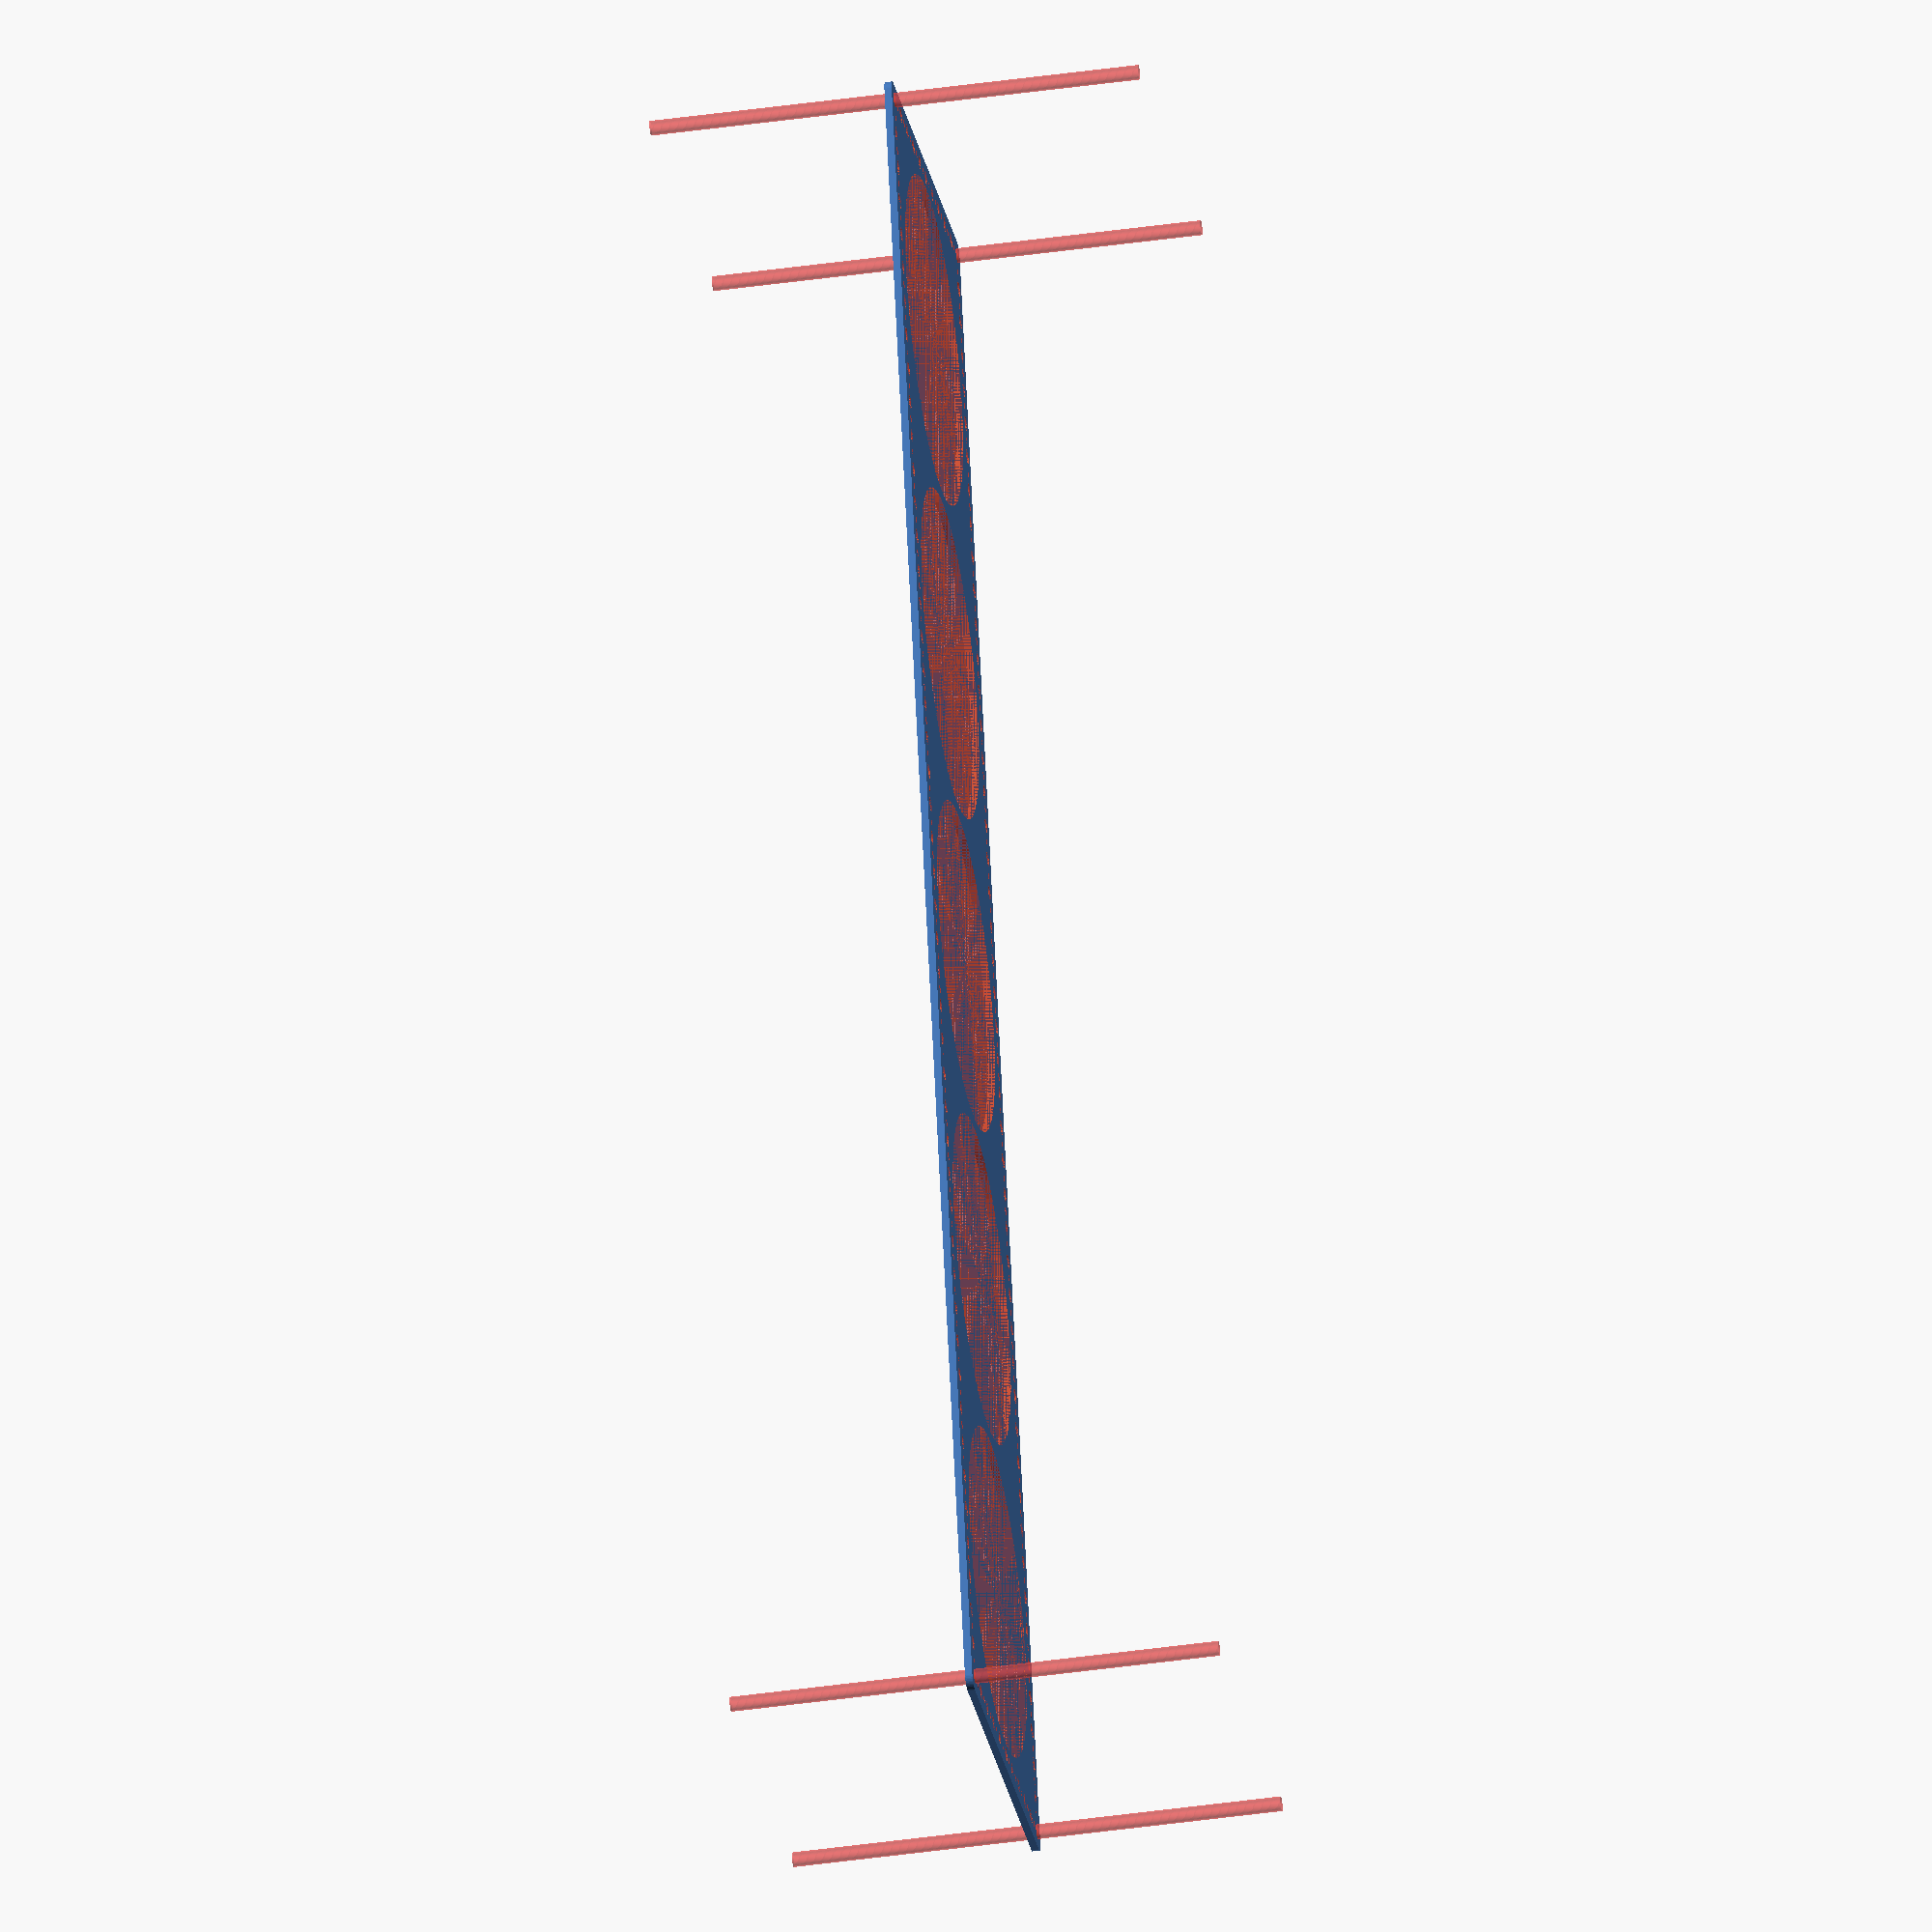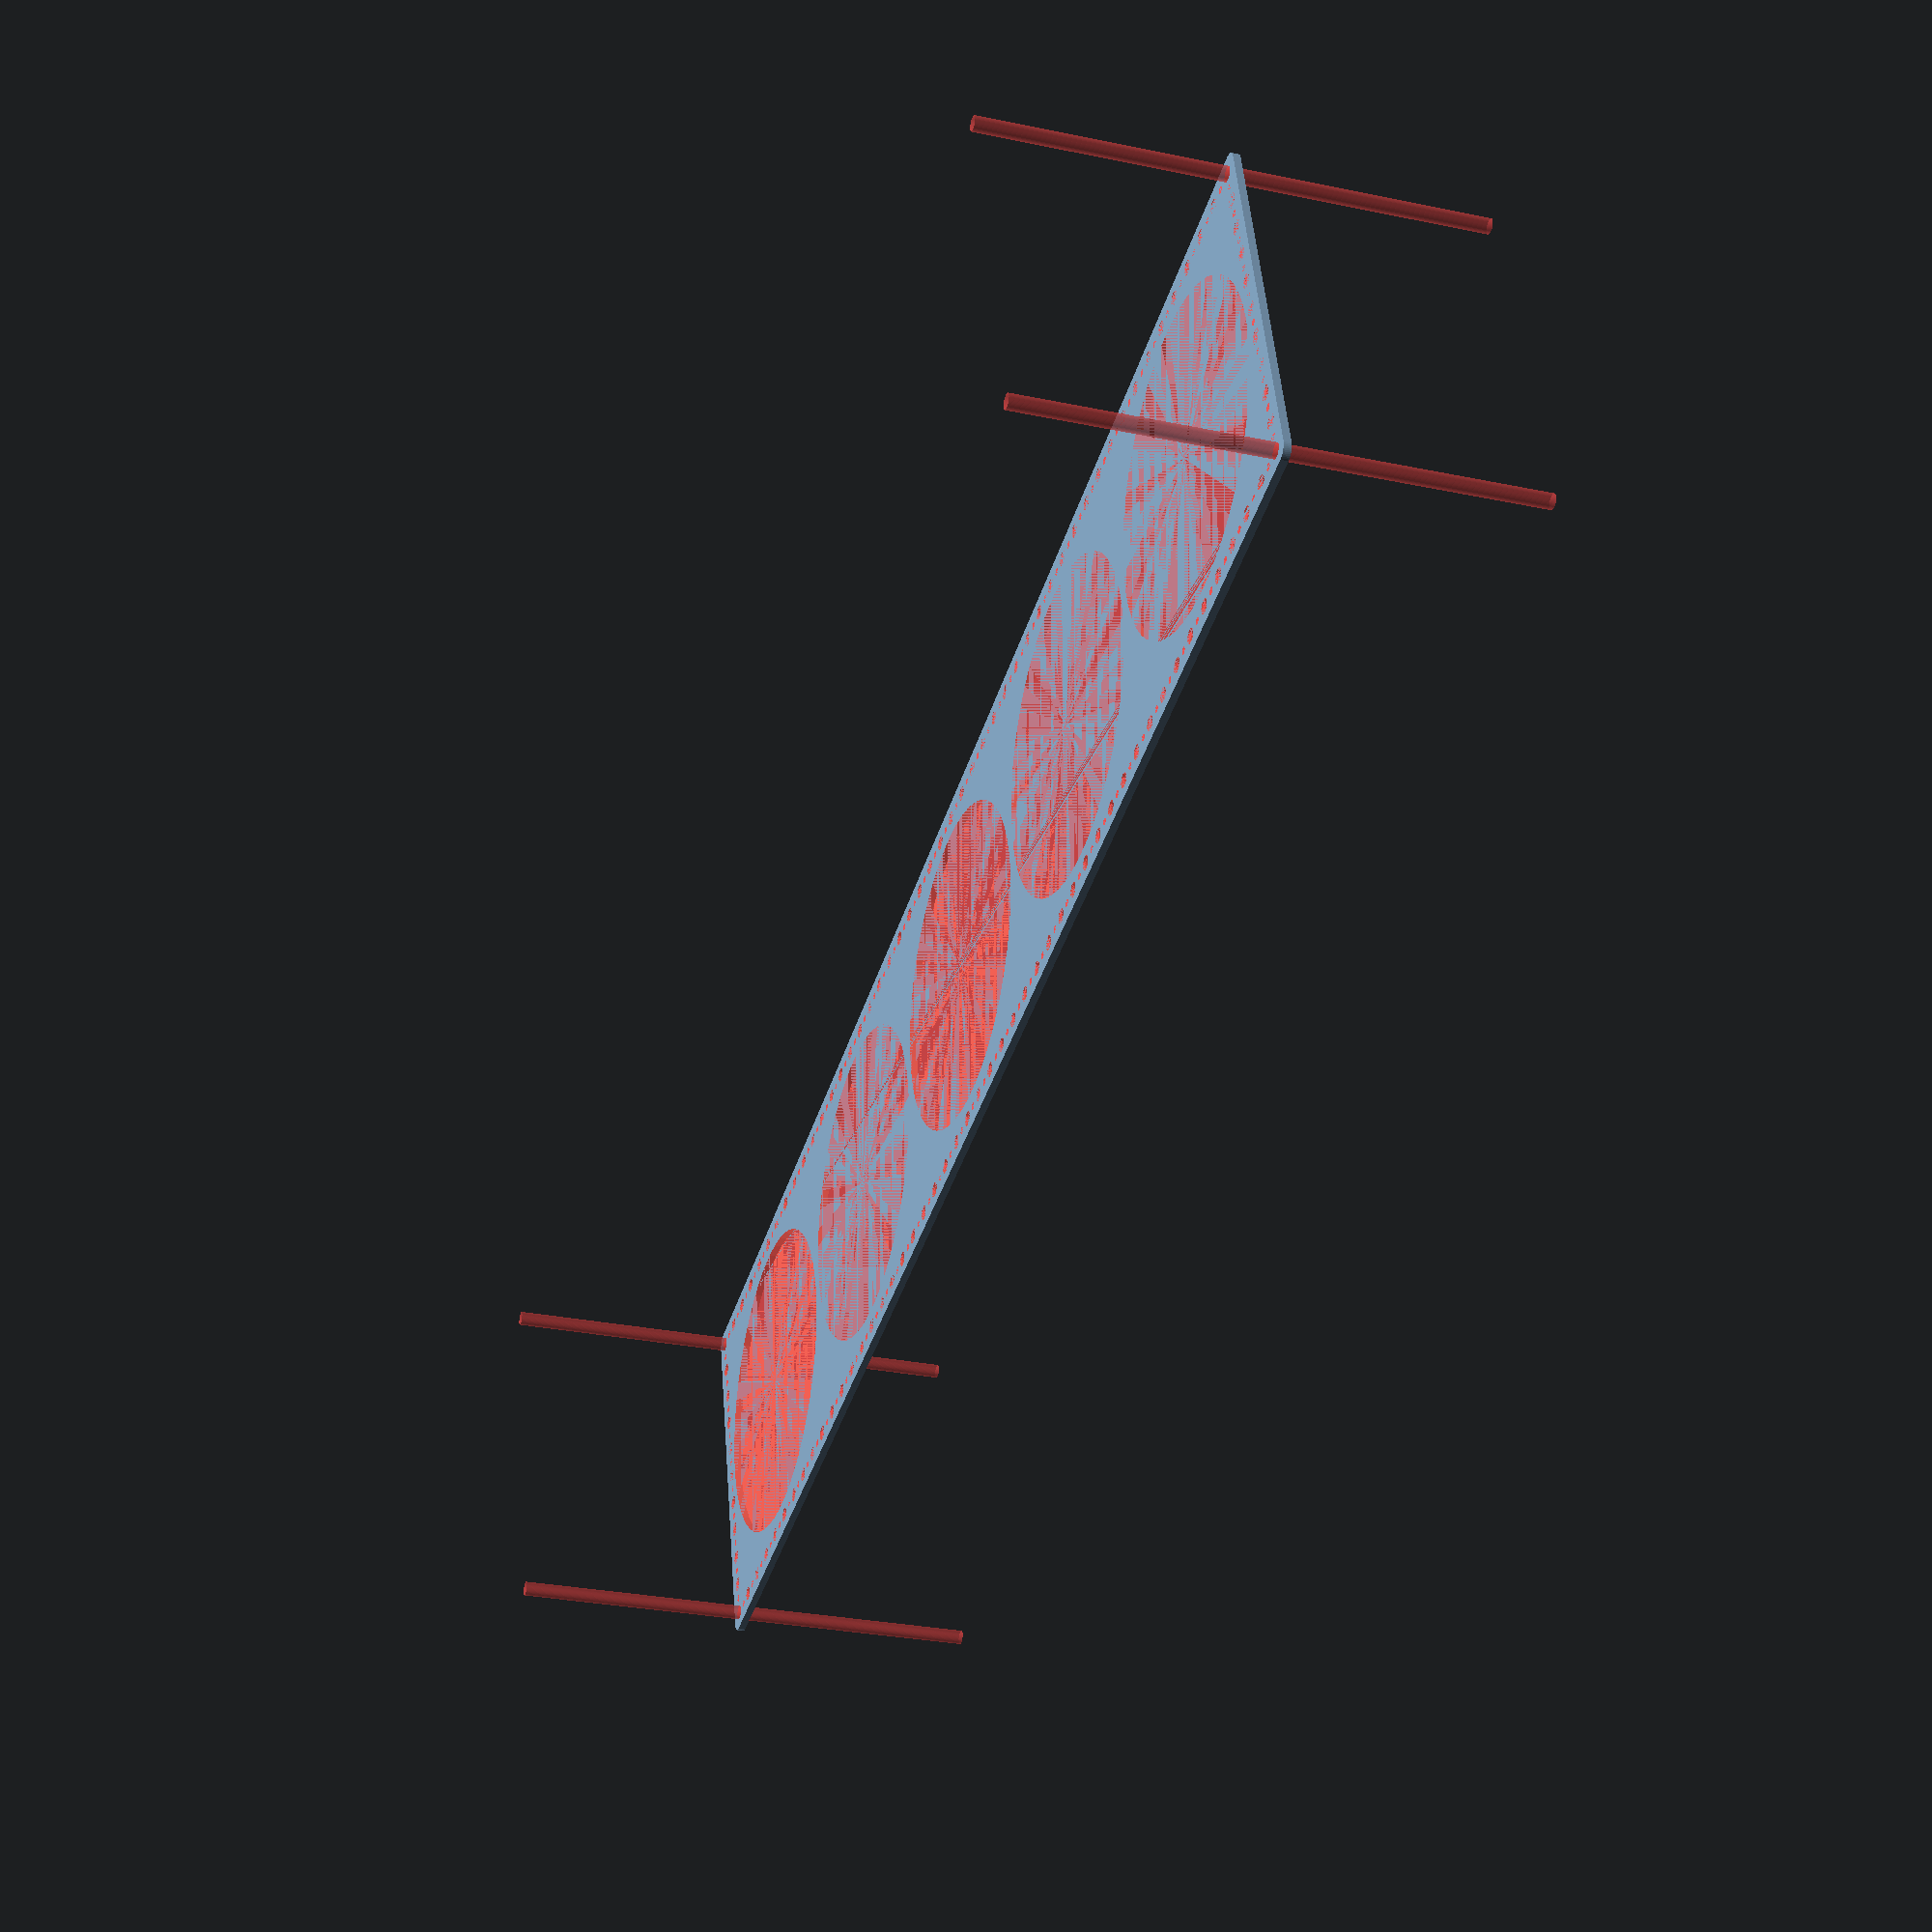
<openscad>
$fn = 50;


difference() {
	union() {
		hull() {
			translate(v = [-354.5000000000, 77.0000000000, 0]) {
				cylinder(h = 3, r = 5);
			}
			translate(v = [354.5000000000, 77.0000000000, 0]) {
				cylinder(h = 3, r = 5);
			}
			translate(v = [-354.5000000000, -77.0000000000, 0]) {
				cylinder(h = 3, r = 5);
			}
			translate(v = [354.5000000000, -77.0000000000, 0]) {
				cylinder(h = 3, r = 5);
			}
		}
	}
	union() {
		#translate(v = [-352.5000000000, -75.0000000000, 0]) {
			cylinder(h = 3, r = 3.0000000000);
		}
		#translate(v = [-352.5000000000, -60.0000000000, 0]) {
			cylinder(h = 3, r = 3.0000000000);
		}
		#translate(v = [-352.5000000000, -45.0000000000, 0]) {
			cylinder(h = 3, r = 3.0000000000);
		}
		#translate(v = [-352.5000000000, -30.0000000000, 0]) {
			cylinder(h = 3, r = 3.0000000000);
		}
		#translate(v = [-352.5000000000, -15.0000000000, 0]) {
			cylinder(h = 3, r = 3.0000000000);
		}
		#translate(v = [-352.5000000000, 0.0000000000, 0]) {
			cylinder(h = 3, r = 3.0000000000);
		}
		#translate(v = [-352.5000000000, 15.0000000000, 0]) {
			cylinder(h = 3, r = 3.0000000000);
		}
		#translate(v = [-352.5000000000, 30.0000000000, 0]) {
			cylinder(h = 3, r = 3.0000000000);
		}
		#translate(v = [-352.5000000000, 45.0000000000, 0]) {
			cylinder(h = 3, r = 3.0000000000);
		}
		#translate(v = [-352.5000000000, 60.0000000000, 0]) {
			cylinder(h = 3, r = 3.0000000000);
		}
		#translate(v = [-352.5000000000, 75.0000000000, 0]) {
			cylinder(h = 3, r = 3.0000000000);
		}
		#translate(v = [352.5000000000, -75.0000000000, 0]) {
			cylinder(h = 3, r = 3.0000000000);
		}
		#translate(v = [352.5000000000, -60.0000000000, 0]) {
			cylinder(h = 3, r = 3.0000000000);
		}
		#translate(v = [352.5000000000, -45.0000000000, 0]) {
			cylinder(h = 3, r = 3.0000000000);
		}
		#translate(v = [352.5000000000, -30.0000000000, 0]) {
			cylinder(h = 3, r = 3.0000000000);
		}
		#translate(v = [352.5000000000, -15.0000000000, 0]) {
			cylinder(h = 3, r = 3.0000000000);
		}
		#translate(v = [352.5000000000, 0.0000000000, 0]) {
			cylinder(h = 3, r = 3.0000000000);
		}
		#translate(v = [352.5000000000, 15.0000000000, 0]) {
			cylinder(h = 3, r = 3.0000000000);
		}
		#translate(v = [352.5000000000, 30.0000000000, 0]) {
			cylinder(h = 3, r = 3.0000000000);
		}
		#translate(v = [352.5000000000, 45.0000000000, 0]) {
			cylinder(h = 3, r = 3.0000000000);
		}
		#translate(v = [352.5000000000, 60.0000000000, 0]) {
			cylinder(h = 3, r = 3.0000000000);
		}
		#translate(v = [352.5000000000, 75.0000000000, 0]) {
			cylinder(h = 3, r = 3.0000000000);
		}
		#translate(v = [-352.5000000000, 75.0000000000, 0]) {
			cylinder(h = 3, r = 3.0000000000);
		}
		#translate(v = [-337.5000000000, 75.0000000000, 0]) {
			cylinder(h = 3, r = 3.0000000000);
		}
		#translate(v = [-322.5000000000, 75.0000000000, 0]) {
			cylinder(h = 3, r = 3.0000000000);
		}
		#translate(v = [-307.5000000000, 75.0000000000, 0]) {
			cylinder(h = 3, r = 3.0000000000);
		}
		#translate(v = [-292.5000000000, 75.0000000000, 0]) {
			cylinder(h = 3, r = 3.0000000000);
		}
		#translate(v = [-277.5000000000, 75.0000000000, 0]) {
			cylinder(h = 3, r = 3.0000000000);
		}
		#translate(v = [-262.5000000000, 75.0000000000, 0]) {
			cylinder(h = 3, r = 3.0000000000);
		}
		#translate(v = [-247.5000000000, 75.0000000000, 0]) {
			cylinder(h = 3, r = 3.0000000000);
		}
		#translate(v = [-232.5000000000, 75.0000000000, 0]) {
			cylinder(h = 3, r = 3.0000000000);
		}
		#translate(v = [-217.5000000000, 75.0000000000, 0]) {
			cylinder(h = 3, r = 3.0000000000);
		}
		#translate(v = [-202.5000000000, 75.0000000000, 0]) {
			cylinder(h = 3, r = 3.0000000000);
		}
		#translate(v = [-187.5000000000, 75.0000000000, 0]) {
			cylinder(h = 3, r = 3.0000000000);
		}
		#translate(v = [-172.5000000000, 75.0000000000, 0]) {
			cylinder(h = 3, r = 3.0000000000);
		}
		#translate(v = [-157.5000000000, 75.0000000000, 0]) {
			cylinder(h = 3, r = 3.0000000000);
		}
		#translate(v = [-142.5000000000, 75.0000000000, 0]) {
			cylinder(h = 3, r = 3.0000000000);
		}
		#translate(v = [-127.5000000000, 75.0000000000, 0]) {
			cylinder(h = 3, r = 3.0000000000);
		}
		#translate(v = [-112.5000000000, 75.0000000000, 0]) {
			cylinder(h = 3, r = 3.0000000000);
		}
		#translate(v = [-97.5000000000, 75.0000000000, 0]) {
			cylinder(h = 3, r = 3.0000000000);
		}
		#translate(v = [-82.5000000000, 75.0000000000, 0]) {
			cylinder(h = 3, r = 3.0000000000);
		}
		#translate(v = [-67.5000000000, 75.0000000000, 0]) {
			cylinder(h = 3, r = 3.0000000000);
		}
		#translate(v = [-52.5000000000, 75.0000000000, 0]) {
			cylinder(h = 3, r = 3.0000000000);
		}
		#translate(v = [-37.5000000000, 75.0000000000, 0]) {
			cylinder(h = 3, r = 3.0000000000);
		}
		#translate(v = [-22.5000000000, 75.0000000000, 0]) {
			cylinder(h = 3, r = 3.0000000000);
		}
		#translate(v = [-7.5000000000, 75.0000000000, 0]) {
			cylinder(h = 3, r = 3.0000000000);
		}
		#translate(v = [7.5000000000, 75.0000000000, 0]) {
			cylinder(h = 3, r = 3.0000000000);
		}
		#translate(v = [22.5000000000, 75.0000000000, 0]) {
			cylinder(h = 3, r = 3.0000000000);
		}
		#translate(v = [37.5000000000, 75.0000000000, 0]) {
			cylinder(h = 3, r = 3.0000000000);
		}
		#translate(v = [52.5000000000, 75.0000000000, 0]) {
			cylinder(h = 3, r = 3.0000000000);
		}
		#translate(v = [67.5000000000, 75.0000000000, 0]) {
			cylinder(h = 3, r = 3.0000000000);
		}
		#translate(v = [82.5000000000, 75.0000000000, 0]) {
			cylinder(h = 3, r = 3.0000000000);
		}
		#translate(v = [97.5000000000, 75.0000000000, 0]) {
			cylinder(h = 3, r = 3.0000000000);
		}
		#translate(v = [112.5000000000, 75.0000000000, 0]) {
			cylinder(h = 3, r = 3.0000000000);
		}
		#translate(v = [127.5000000000, 75.0000000000, 0]) {
			cylinder(h = 3, r = 3.0000000000);
		}
		#translate(v = [142.5000000000, 75.0000000000, 0]) {
			cylinder(h = 3, r = 3.0000000000);
		}
		#translate(v = [157.5000000000, 75.0000000000, 0]) {
			cylinder(h = 3, r = 3.0000000000);
		}
		#translate(v = [172.5000000000, 75.0000000000, 0]) {
			cylinder(h = 3, r = 3.0000000000);
		}
		#translate(v = [187.5000000000, 75.0000000000, 0]) {
			cylinder(h = 3, r = 3.0000000000);
		}
		#translate(v = [202.5000000000, 75.0000000000, 0]) {
			cylinder(h = 3, r = 3.0000000000);
		}
		#translate(v = [217.5000000000, 75.0000000000, 0]) {
			cylinder(h = 3, r = 3.0000000000);
		}
		#translate(v = [232.5000000000, 75.0000000000, 0]) {
			cylinder(h = 3, r = 3.0000000000);
		}
		#translate(v = [247.5000000000, 75.0000000000, 0]) {
			cylinder(h = 3, r = 3.0000000000);
		}
		#translate(v = [262.5000000000, 75.0000000000, 0]) {
			cylinder(h = 3, r = 3.0000000000);
		}
		#translate(v = [277.5000000000, 75.0000000000, 0]) {
			cylinder(h = 3, r = 3.0000000000);
		}
		#translate(v = [292.5000000000, 75.0000000000, 0]) {
			cylinder(h = 3, r = 3.0000000000);
		}
		#translate(v = [307.5000000000, 75.0000000000, 0]) {
			cylinder(h = 3, r = 3.0000000000);
		}
		#translate(v = [322.5000000000, 75.0000000000, 0]) {
			cylinder(h = 3, r = 3.0000000000);
		}
		#translate(v = [337.5000000000, 75.0000000000, 0]) {
			cylinder(h = 3, r = 3.0000000000);
		}
		#translate(v = [352.5000000000, 75.0000000000, 0]) {
			cylinder(h = 3, r = 3.0000000000);
		}
		#translate(v = [-352.5000000000, -75.0000000000, 0]) {
			cylinder(h = 3, r = 3.0000000000);
		}
		#translate(v = [-337.5000000000, -75.0000000000, 0]) {
			cylinder(h = 3, r = 3.0000000000);
		}
		#translate(v = [-322.5000000000, -75.0000000000, 0]) {
			cylinder(h = 3, r = 3.0000000000);
		}
		#translate(v = [-307.5000000000, -75.0000000000, 0]) {
			cylinder(h = 3, r = 3.0000000000);
		}
		#translate(v = [-292.5000000000, -75.0000000000, 0]) {
			cylinder(h = 3, r = 3.0000000000);
		}
		#translate(v = [-277.5000000000, -75.0000000000, 0]) {
			cylinder(h = 3, r = 3.0000000000);
		}
		#translate(v = [-262.5000000000, -75.0000000000, 0]) {
			cylinder(h = 3, r = 3.0000000000);
		}
		#translate(v = [-247.5000000000, -75.0000000000, 0]) {
			cylinder(h = 3, r = 3.0000000000);
		}
		#translate(v = [-232.5000000000, -75.0000000000, 0]) {
			cylinder(h = 3, r = 3.0000000000);
		}
		#translate(v = [-217.5000000000, -75.0000000000, 0]) {
			cylinder(h = 3, r = 3.0000000000);
		}
		#translate(v = [-202.5000000000, -75.0000000000, 0]) {
			cylinder(h = 3, r = 3.0000000000);
		}
		#translate(v = [-187.5000000000, -75.0000000000, 0]) {
			cylinder(h = 3, r = 3.0000000000);
		}
		#translate(v = [-172.5000000000, -75.0000000000, 0]) {
			cylinder(h = 3, r = 3.0000000000);
		}
		#translate(v = [-157.5000000000, -75.0000000000, 0]) {
			cylinder(h = 3, r = 3.0000000000);
		}
		#translate(v = [-142.5000000000, -75.0000000000, 0]) {
			cylinder(h = 3, r = 3.0000000000);
		}
		#translate(v = [-127.5000000000, -75.0000000000, 0]) {
			cylinder(h = 3, r = 3.0000000000);
		}
		#translate(v = [-112.5000000000, -75.0000000000, 0]) {
			cylinder(h = 3, r = 3.0000000000);
		}
		#translate(v = [-97.5000000000, -75.0000000000, 0]) {
			cylinder(h = 3, r = 3.0000000000);
		}
		#translate(v = [-82.5000000000, -75.0000000000, 0]) {
			cylinder(h = 3, r = 3.0000000000);
		}
		#translate(v = [-67.5000000000, -75.0000000000, 0]) {
			cylinder(h = 3, r = 3.0000000000);
		}
		#translate(v = [-52.5000000000, -75.0000000000, 0]) {
			cylinder(h = 3, r = 3.0000000000);
		}
		#translate(v = [-37.5000000000, -75.0000000000, 0]) {
			cylinder(h = 3, r = 3.0000000000);
		}
		#translate(v = [-22.5000000000, -75.0000000000, 0]) {
			cylinder(h = 3, r = 3.0000000000);
		}
		#translate(v = [-7.5000000000, -75.0000000000, 0]) {
			cylinder(h = 3, r = 3.0000000000);
		}
		#translate(v = [7.5000000000, -75.0000000000, 0]) {
			cylinder(h = 3, r = 3.0000000000);
		}
		#translate(v = [22.5000000000, -75.0000000000, 0]) {
			cylinder(h = 3, r = 3.0000000000);
		}
		#translate(v = [37.5000000000, -75.0000000000, 0]) {
			cylinder(h = 3, r = 3.0000000000);
		}
		#translate(v = [52.5000000000, -75.0000000000, 0]) {
			cylinder(h = 3, r = 3.0000000000);
		}
		#translate(v = [67.5000000000, -75.0000000000, 0]) {
			cylinder(h = 3, r = 3.0000000000);
		}
		#translate(v = [82.5000000000, -75.0000000000, 0]) {
			cylinder(h = 3, r = 3.0000000000);
		}
		#translate(v = [97.5000000000, -75.0000000000, 0]) {
			cylinder(h = 3, r = 3.0000000000);
		}
		#translate(v = [112.5000000000, -75.0000000000, 0]) {
			cylinder(h = 3, r = 3.0000000000);
		}
		#translate(v = [127.5000000000, -75.0000000000, 0]) {
			cylinder(h = 3, r = 3.0000000000);
		}
		#translate(v = [142.5000000000, -75.0000000000, 0]) {
			cylinder(h = 3, r = 3.0000000000);
		}
		#translate(v = [157.5000000000, -75.0000000000, 0]) {
			cylinder(h = 3, r = 3.0000000000);
		}
		#translate(v = [172.5000000000, -75.0000000000, 0]) {
			cylinder(h = 3, r = 3.0000000000);
		}
		#translate(v = [187.5000000000, -75.0000000000, 0]) {
			cylinder(h = 3, r = 3.0000000000);
		}
		#translate(v = [202.5000000000, -75.0000000000, 0]) {
			cylinder(h = 3, r = 3.0000000000);
		}
		#translate(v = [217.5000000000, -75.0000000000, 0]) {
			cylinder(h = 3, r = 3.0000000000);
		}
		#translate(v = [232.5000000000, -75.0000000000, 0]) {
			cylinder(h = 3, r = 3.0000000000);
		}
		#translate(v = [247.5000000000, -75.0000000000, 0]) {
			cylinder(h = 3, r = 3.0000000000);
		}
		#translate(v = [262.5000000000, -75.0000000000, 0]) {
			cylinder(h = 3, r = 3.0000000000);
		}
		#translate(v = [277.5000000000, -75.0000000000, 0]) {
			cylinder(h = 3, r = 3.0000000000);
		}
		#translate(v = [292.5000000000, -75.0000000000, 0]) {
			cylinder(h = 3, r = 3.0000000000);
		}
		#translate(v = [307.5000000000, -75.0000000000, 0]) {
			cylinder(h = 3, r = 3.0000000000);
		}
		#translate(v = [322.5000000000, -75.0000000000, 0]) {
			cylinder(h = 3, r = 3.0000000000);
		}
		#translate(v = [337.5000000000, -75.0000000000, 0]) {
			cylinder(h = 3, r = 3.0000000000);
		}
		#translate(v = [352.5000000000, -75.0000000000, 0]) {
			cylinder(h = 3, r = 3.0000000000);
		}
		#translate(v = [-352.5000000000, -75.0000000000, -100.0000000000]) {
			cylinder(h = 200, r = 3.0000000000);
		}
		#translate(v = [-352.5000000000, 75.0000000000, -100.0000000000]) {
			cylinder(h = 200, r = 3.0000000000);
		}
		#translate(v = [352.5000000000, -75.0000000000, -100.0000000000]) {
			cylinder(h = 200, r = 3.0000000000);
		}
		#translate(v = [352.5000000000, 75.0000000000, -100.0000000000]) {
			cylinder(h = 200, r = 3.0000000000);
		}
		#translate(v = [-352.5000000000, -75.0000000000, 0]) {
			cylinder(h = 3, r = 1.5000000000);
		}
		#translate(v = [-352.5000000000, -67.5000000000, 0]) {
			cylinder(h = 3, r = 1.5000000000);
		}
		#translate(v = [-352.5000000000, -60.0000000000, 0]) {
			cylinder(h = 3, r = 1.5000000000);
		}
		#translate(v = [-352.5000000000, -52.5000000000, 0]) {
			cylinder(h = 3, r = 1.5000000000);
		}
		#translate(v = [-352.5000000000, -45.0000000000, 0]) {
			cylinder(h = 3, r = 1.5000000000);
		}
		#translate(v = [-352.5000000000, -37.5000000000, 0]) {
			cylinder(h = 3, r = 1.5000000000);
		}
		#translate(v = [-352.5000000000, -30.0000000000, 0]) {
			cylinder(h = 3, r = 1.5000000000);
		}
		#translate(v = [-352.5000000000, -22.5000000000, 0]) {
			cylinder(h = 3, r = 1.5000000000);
		}
		#translate(v = [-352.5000000000, -15.0000000000, 0]) {
			cylinder(h = 3, r = 1.5000000000);
		}
		#translate(v = [-352.5000000000, -7.5000000000, 0]) {
			cylinder(h = 3, r = 1.5000000000);
		}
		#translate(v = [-352.5000000000, 0.0000000000, 0]) {
			cylinder(h = 3, r = 1.5000000000);
		}
		#translate(v = [-352.5000000000, 7.5000000000, 0]) {
			cylinder(h = 3, r = 1.5000000000);
		}
		#translate(v = [-352.5000000000, 15.0000000000, 0]) {
			cylinder(h = 3, r = 1.5000000000);
		}
		#translate(v = [-352.5000000000, 22.5000000000, 0]) {
			cylinder(h = 3, r = 1.5000000000);
		}
		#translate(v = [-352.5000000000, 30.0000000000, 0]) {
			cylinder(h = 3, r = 1.5000000000);
		}
		#translate(v = [-352.5000000000, 37.5000000000, 0]) {
			cylinder(h = 3, r = 1.5000000000);
		}
		#translate(v = [-352.5000000000, 45.0000000000, 0]) {
			cylinder(h = 3, r = 1.5000000000);
		}
		#translate(v = [-352.5000000000, 52.5000000000, 0]) {
			cylinder(h = 3, r = 1.5000000000);
		}
		#translate(v = [-352.5000000000, 60.0000000000, 0]) {
			cylinder(h = 3, r = 1.5000000000);
		}
		#translate(v = [-352.5000000000, 67.5000000000, 0]) {
			cylinder(h = 3, r = 1.5000000000);
		}
		#translate(v = [-352.5000000000, 75.0000000000, 0]) {
			cylinder(h = 3, r = 1.5000000000);
		}
		#translate(v = [352.5000000000, -75.0000000000, 0]) {
			cylinder(h = 3, r = 1.5000000000);
		}
		#translate(v = [352.5000000000, -67.5000000000, 0]) {
			cylinder(h = 3, r = 1.5000000000);
		}
		#translate(v = [352.5000000000, -60.0000000000, 0]) {
			cylinder(h = 3, r = 1.5000000000);
		}
		#translate(v = [352.5000000000, -52.5000000000, 0]) {
			cylinder(h = 3, r = 1.5000000000);
		}
		#translate(v = [352.5000000000, -45.0000000000, 0]) {
			cylinder(h = 3, r = 1.5000000000);
		}
		#translate(v = [352.5000000000, -37.5000000000, 0]) {
			cylinder(h = 3, r = 1.5000000000);
		}
		#translate(v = [352.5000000000, -30.0000000000, 0]) {
			cylinder(h = 3, r = 1.5000000000);
		}
		#translate(v = [352.5000000000, -22.5000000000, 0]) {
			cylinder(h = 3, r = 1.5000000000);
		}
		#translate(v = [352.5000000000, -15.0000000000, 0]) {
			cylinder(h = 3, r = 1.5000000000);
		}
		#translate(v = [352.5000000000, -7.5000000000, 0]) {
			cylinder(h = 3, r = 1.5000000000);
		}
		#translate(v = [352.5000000000, 0.0000000000, 0]) {
			cylinder(h = 3, r = 1.5000000000);
		}
		#translate(v = [352.5000000000, 7.5000000000, 0]) {
			cylinder(h = 3, r = 1.5000000000);
		}
		#translate(v = [352.5000000000, 15.0000000000, 0]) {
			cylinder(h = 3, r = 1.5000000000);
		}
		#translate(v = [352.5000000000, 22.5000000000, 0]) {
			cylinder(h = 3, r = 1.5000000000);
		}
		#translate(v = [352.5000000000, 30.0000000000, 0]) {
			cylinder(h = 3, r = 1.5000000000);
		}
		#translate(v = [352.5000000000, 37.5000000000, 0]) {
			cylinder(h = 3, r = 1.5000000000);
		}
		#translate(v = [352.5000000000, 45.0000000000, 0]) {
			cylinder(h = 3, r = 1.5000000000);
		}
		#translate(v = [352.5000000000, 52.5000000000, 0]) {
			cylinder(h = 3, r = 1.5000000000);
		}
		#translate(v = [352.5000000000, 60.0000000000, 0]) {
			cylinder(h = 3, r = 1.5000000000);
		}
		#translate(v = [352.5000000000, 67.5000000000, 0]) {
			cylinder(h = 3, r = 1.5000000000);
		}
		#translate(v = [352.5000000000, 75.0000000000, 0]) {
			cylinder(h = 3, r = 1.5000000000);
		}
		#translate(v = [-352.5000000000, 75.0000000000, 0]) {
			cylinder(h = 3, r = 1.5000000000);
		}
		#translate(v = [-345.0000000000, 75.0000000000, 0]) {
			cylinder(h = 3, r = 1.5000000000);
		}
		#translate(v = [-337.5000000000, 75.0000000000, 0]) {
			cylinder(h = 3, r = 1.5000000000);
		}
		#translate(v = [-330.0000000000, 75.0000000000, 0]) {
			cylinder(h = 3, r = 1.5000000000);
		}
		#translate(v = [-322.5000000000, 75.0000000000, 0]) {
			cylinder(h = 3, r = 1.5000000000);
		}
		#translate(v = [-315.0000000000, 75.0000000000, 0]) {
			cylinder(h = 3, r = 1.5000000000);
		}
		#translate(v = [-307.5000000000, 75.0000000000, 0]) {
			cylinder(h = 3, r = 1.5000000000);
		}
		#translate(v = [-300.0000000000, 75.0000000000, 0]) {
			cylinder(h = 3, r = 1.5000000000);
		}
		#translate(v = [-292.5000000000, 75.0000000000, 0]) {
			cylinder(h = 3, r = 1.5000000000);
		}
		#translate(v = [-285.0000000000, 75.0000000000, 0]) {
			cylinder(h = 3, r = 1.5000000000);
		}
		#translate(v = [-277.5000000000, 75.0000000000, 0]) {
			cylinder(h = 3, r = 1.5000000000);
		}
		#translate(v = [-270.0000000000, 75.0000000000, 0]) {
			cylinder(h = 3, r = 1.5000000000);
		}
		#translate(v = [-262.5000000000, 75.0000000000, 0]) {
			cylinder(h = 3, r = 1.5000000000);
		}
		#translate(v = [-255.0000000000, 75.0000000000, 0]) {
			cylinder(h = 3, r = 1.5000000000);
		}
		#translate(v = [-247.5000000000, 75.0000000000, 0]) {
			cylinder(h = 3, r = 1.5000000000);
		}
		#translate(v = [-240.0000000000, 75.0000000000, 0]) {
			cylinder(h = 3, r = 1.5000000000);
		}
		#translate(v = [-232.5000000000, 75.0000000000, 0]) {
			cylinder(h = 3, r = 1.5000000000);
		}
		#translate(v = [-225.0000000000, 75.0000000000, 0]) {
			cylinder(h = 3, r = 1.5000000000);
		}
		#translate(v = [-217.5000000000, 75.0000000000, 0]) {
			cylinder(h = 3, r = 1.5000000000);
		}
		#translate(v = [-210.0000000000, 75.0000000000, 0]) {
			cylinder(h = 3, r = 1.5000000000);
		}
		#translate(v = [-202.5000000000, 75.0000000000, 0]) {
			cylinder(h = 3, r = 1.5000000000);
		}
		#translate(v = [-195.0000000000, 75.0000000000, 0]) {
			cylinder(h = 3, r = 1.5000000000);
		}
		#translate(v = [-187.5000000000, 75.0000000000, 0]) {
			cylinder(h = 3, r = 1.5000000000);
		}
		#translate(v = [-180.0000000000, 75.0000000000, 0]) {
			cylinder(h = 3, r = 1.5000000000);
		}
		#translate(v = [-172.5000000000, 75.0000000000, 0]) {
			cylinder(h = 3, r = 1.5000000000);
		}
		#translate(v = [-165.0000000000, 75.0000000000, 0]) {
			cylinder(h = 3, r = 1.5000000000);
		}
		#translate(v = [-157.5000000000, 75.0000000000, 0]) {
			cylinder(h = 3, r = 1.5000000000);
		}
		#translate(v = [-150.0000000000, 75.0000000000, 0]) {
			cylinder(h = 3, r = 1.5000000000);
		}
		#translate(v = [-142.5000000000, 75.0000000000, 0]) {
			cylinder(h = 3, r = 1.5000000000);
		}
		#translate(v = [-135.0000000000, 75.0000000000, 0]) {
			cylinder(h = 3, r = 1.5000000000);
		}
		#translate(v = [-127.5000000000, 75.0000000000, 0]) {
			cylinder(h = 3, r = 1.5000000000);
		}
		#translate(v = [-120.0000000000, 75.0000000000, 0]) {
			cylinder(h = 3, r = 1.5000000000);
		}
		#translate(v = [-112.5000000000, 75.0000000000, 0]) {
			cylinder(h = 3, r = 1.5000000000);
		}
		#translate(v = [-105.0000000000, 75.0000000000, 0]) {
			cylinder(h = 3, r = 1.5000000000);
		}
		#translate(v = [-97.5000000000, 75.0000000000, 0]) {
			cylinder(h = 3, r = 1.5000000000);
		}
		#translate(v = [-90.0000000000, 75.0000000000, 0]) {
			cylinder(h = 3, r = 1.5000000000);
		}
		#translate(v = [-82.5000000000, 75.0000000000, 0]) {
			cylinder(h = 3, r = 1.5000000000);
		}
		#translate(v = [-75.0000000000, 75.0000000000, 0]) {
			cylinder(h = 3, r = 1.5000000000);
		}
		#translate(v = [-67.5000000000, 75.0000000000, 0]) {
			cylinder(h = 3, r = 1.5000000000);
		}
		#translate(v = [-60.0000000000, 75.0000000000, 0]) {
			cylinder(h = 3, r = 1.5000000000);
		}
		#translate(v = [-52.5000000000, 75.0000000000, 0]) {
			cylinder(h = 3, r = 1.5000000000);
		}
		#translate(v = [-45.0000000000, 75.0000000000, 0]) {
			cylinder(h = 3, r = 1.5000000000);
		}
		#translate(v = [-37.5000000000, 75.0000000000, 0]) {
			cylinder(h = 3, r = 1.5000000000);
		}
		#translate(v = [-30.0000000000, 75.0000000000, 0]) {
			cylinder(h = 3, r = 1.5000000000);
		}
		#translate(v = [-22.5000000000, 75.0000000000, 0]) {
			cylinder(h = 3, r = 1.5000000000);
		}
		#translate(v = [-15.0000000000, 75.0000000000, 0]) {
			cylinder(h = 3, r = 1.5000000000);
		}
		#translate(v = [-7.5000000000, 75.0000000000, 0]) {
			cylinder(h = 3, r = 1.5000000000);
		}
		#translate(v = [0.0000000000, 75.0000000000, 0]) {
			cylinder(h = 3, r = 1.5000000000);
		}
		#translate(v = [7.5000000000, 75.0000000000, 0]) {
			cylinder(h = 3, r = 1.5000000000);
		}
		#translate(v = [15.0000000000, 75.0000000000, 0]) {
			cylinder(h = 3, r = 1.5000000000);
		}
		#translate(v = [22.5000000000, 75.0000000000, 0]) {
			cylinder(h = 3, r = 1.5000000000);
		}
		#translate(v = [30.0000000000, 75.0000000000, 0]) {
			cylinder(h = 3, r = 1.5000000000);
		}
		#translate(v = [37.5000000000, 75.0000000000, 0]) {
			cylinder(h = 3, r = 1.5000000000);
		}
		#translate(v = [45.0000000000, 75.0000000000, 0]) {
			cylinder(h = 3, r = 1.5000000000);
		}
		#translate(v = [52.5000000000, 75.0000000000, 0]) {
			cylinder(h = 3, r = 1.5000000000);
		}
		#translate(v = [60.0000000000, 75.0000000000, 0]) {
			cylinder(h = 3, r = 1.5000000000);
		}
		#translate(v = [67.5000000000, 75.0000000000, 0]) {
			cylinder(h = 3, r = 1.5000000000);
		}
		#translate(v = [75.0000000000, 75.0000000000, 0]) {
			cylinder(h = 3, r = 1.5000000000);
		}
		#translate(v = [82.5000000000, 75.0000000000, 0]) {
			cylinder(h = 3, r = 1.5000000000);
		}
		#translate(v = [90.0000000000, 75.0000000000, 0]) {
			cylinder(h = 3, r = 1.5000000000);
		}
		#translate(v = [97.5000000000, 75.0000000000, 0]) {
			cylinder(h = 3, r = 1.5000000000);
		}
		#translate(v = [105.0000000000, 75.0000000000, 0]) {
			cylinder(h = 3, r = 1.5000000000);
		}
		#translate(v = [112.5000000000, 75.0000000000, 0]) {
			cylinder(h = 3, r = 1.5000000000);
		}
		#translate(v = [120.0000000000, 75.0000000000, 0]) {
			cylinder(h = 3, r = 1.5000000000);
		}
		#translate(v = [127.5000000000, 75.0000000000, 0]) {
			cylinder(h = 3, r = 1.5000000000);
		}
		#translate(v = [135.0000000000, 75.0000000000, 0]) {
			cylinder(h = 3, r = 1.5000000000);
		}
		#translate(v = [142.5000000000, 75.0000000000, 0]) {
			cylinder(h = 3, r = 1.5000000000);
		}
		#translate(v = [150.0000000000, 75.0000000000, 0]) {
			cylinder(h = 3, r = 1.5000000000);
		}
		#translate(v = [157.5000000000, 75.0000000000, 0]) {
			cylinder(h = 3, r = 1.5000000000);
		}
		#translate(v = [165.0000000000, 75.0000000000, 0]) {
			cylinder(h = 3, r = 1.5000000000);
		}
		#translate(v = [172.5000000000, 75.0000000000, 0]) {
			cylinder(h = 3, r = 1.5000000000);
		}
		#translate(v = [180.0000000000, 75.0000000000, 0]) {
			cylinder(h = 3, r = 1.5000000000);
		}
		#translate(v = [187.5000000000, 75.0000000000, 0]) {
			cylinder(h = 3, r = 1.5000000000);
		}
		#translate(v = [195.0000000000, 75.0000000000, 0]) {
			cylinder(h = 3, r = 1.5000000000);
		}
		#translate(v = [202.5000000000, 75.0000000000, 0]) {
			cylinder(h = 3, r = 1.5000000000);
		}
		#translate(v = [210.0000000000, 75.0000000000, 0]) {
			cylinder(h = 3, r = 1.5000000000);
		}
		#translate(v = [217.5000000000, 75.0000000000, 0]) {
			cylinder(h = 3, r = 1.5000000000);
		}
		#translate(v = [225.0000000000, 75.0000000000, 0]) {
			cylinder(h = 3, r = 1.5000000000);
		}
		#translate(v = [232.5000000000, 75.0000000000, 0]) {
			cylinder(h = 3, r = 1.5000000000);
		}
		#translate(v = [240.0000000000, 75.0000000000, 0]) {
			cylinder(h = 3, r = 1.5000000000);
		}
		#translate(v = [247.5000000000, 75.0000000000, 0]) {
			cylinder(h = 3, r = 1.5000000000);
		}
		#translate(v = [255.0000000000, 75.0000000000, 0]) {
			cylinder(h = 3, r = 1.5000000000);
		}
		#translate(v = [262.5000000000, 75.0000000000, 0]) {
			cylinder(h = 3, r = 1.5000000000);
		}
		#translate(v = [270.0000000000, 75.0000000000, 0]) {
			cylinder(h = 3, r = 1.5000000000);
		}
		#translate(v = [277.5000000000, 75.0000000000, 0]) {
			cylinder(h = 3, r = 1.5000000000);
		}
		#translate(v = [285.0000000000, 75.0000000000, 0]) {
			cylinder(h = 3, r = 1.5000000000);
		}
		#translate(v = [292.5000000000, 75.0000000000, 0]) {
			cylinder(h = 3, r = 1.5000000000);
		}
		#translate(v = [300.0000000000, 75.0000000000, 0]) {
			cylinder(h = 3, r = 1.5000000000);
		}
		#translate(v = [307.5000000000, 75.0000000000, 0]) {
			cylinder(h = 3, r = 1.5000000000);
		}
		#translate(v = [315.0000000000, 75.0000000000, 0]) {
			cylinder(h = 3, r = 1.5000000000);
		}
		#translate(v = [322.5000000000, 75.0000000000, 0]) {
			cylinder(h = 3, r = 1.5000000000);
		}
		#translate(v = [330.0000000000, 75.0000000000, 0]) {
			cylinder(h = 3, r = 1.5000000000);
		}
		#translate(v = [337.5000000000, 75.0000000000, 0]) {
			cylinder(h = 3, r = 1.5000000000);
		}
		#translate(v = [345.0000000000, 75.0000000000, 0]) {
			cylinder(h = 3, r = 1.5000000000);
		}
		#translate(v = [352.5000000000, 75.0000000000, 0]) {
			cylinder(h = 3, r = 1.5000000000);
		}
		#translate(v = [-352.5000000000, -75.0000000000, 0]) {
			cylinder(h = 3, r = 1.5000000000);
		}
		#translate(v = [-345.0000000000, -75.0000000000, 0]) {
			cylinder(h = 3, r = 1.5000000000);
		}
		#translate(v = [-337.5000000000, -75.0000000000, 0]) {
			cylinder(h = 3, r = 1.5000000000);
		}
		#translate(v = [-330.0000000000, -75.0000000000, 0]) {
			cylinder(h = 3, r = 1.5000000000);
		}
		#translate(v = [-322.5000000000, -75.0000000000, 0]) {
			cylinder(h = 3, r = 1.5000000000);
		}
		#translate(v = [-315.0000000000, -75.0000000000, 0]) {
			cylinder(h = 3, r = 1.5000000000);
		}
		#translate(v = [-307.5000000000, -75.0000000000, 0]) {
			cylinder(h = 3, r = 1.5000000000);
		}
		#translate(v = [-300.0000000000, -75.0000000000, 0]) {
			cylinder(h = 3, r = 1.5000000000);
		}
		#translate(v = [-292.5000000000, -75.0000000000, 0]) {
			cylinder(h = 3, r = 1.5000000000);
		}
		#translate(v = [-285.0000000000, -75.0000000000, 0]) {
			cylinder(h = 3, r = 1.5000000000);
		}
		#translate(v = [-277.5000000000, -75.0000000000, 0]) {
			cylinder(h = 3, r = 1.5000000000);
		}
		#translate(v = [-270.0000000000, -75.0000000000, 0]) {
			cylinder(h = 3, r = 1.5000000000);
		}
		#translate(v = [-262.5000000000, -75.0000000000, 0]) {
			cylinder(h = 3, r = 1.5000000000);
		}
		#translate(v = [-255.0000000000, -75.0000000000, 0]) {
			cylinder(h = 3, r = 1.5000000000);
		}
		#translate(v = [-247.5000000000, -75.0000000000, 0]) {
			cylinder(h = 3, r = 1.5000000000);
		}
		#translate(v = [-240.0000000000, -75.0000000000, 0]) {
			cylinder(h = 3, r = 1.5000000000);
		}
		#translate(v = [-232.5000000000, -75.0000000000, 0]) {
			cylinder(h = 3, r = 1.5000000000);
		}
		#translate(v = [-225.0000000000, -75.0000000000, 0]) {
			cylinder(h = 3, r = 1.5000000000);
		}
		#translate(v = [-217.5000000000, -75.0000000000, 0]) {
			cylinder(h = 3, r = 1.5000000000);
		}
		#translate(v = [-210.0000000000, -75.0000000000, 0]) {
			cylinder(h = 3, r = 1.5000000000);
		}
		#translate(v = [-202.5000000000, -75.0000000000, 0]) {
			cylinder(h = 3, r = 1.5000000000);
		}
		#translate(v = [-195.0000000000, -75.0000000000, 0]) {
			cylinder(h = 3, r = 1.5000000000);
		}
		#translate(v = [-187.5000000000, -75.0000000000, 0]) {
			cylinder(h = 3, r = 1.5000000000);
		}
		#translate(v = [-180.0000000000, -75.0000000000, 0]) {
			cylinder(h = 3, r = 1.5000000000);
		}
		#translate(v = [-172.5000000000, -75.0000000000, 0]) {
			cylinder(h = 3, r = 1.5000000000);
		}
		#translate(v = [-165.0000000000, -75.0000000000, 0]) {
			cylinder(h = 3, r = 1.5000000000);
		}
		#translate(v = [-157.5000000000, -75.0000000000, 0]) {
			cylinder(h = 3, r = 1.5000000000);
		}
		#translate(v = [-150.0000000000, -75.0000000000, 0]) {
			cylinder(h = 3, r = 1.5000000000);
		}
		#translate(v = [-142.5000000000, -75.0000000000, 0]) {
			cylinder(h = 3, r = 1.5000000000);
		}
		#translate(v = [-135.0000000000, -75.0000000000, 0]) {
			cylinder(h = 3, r = 1.5000000000);
		}
		#translate(v = [-127.5000000000, -75.0000000000, 0]) {
			cylinder(h = 3, r = 1.5000000000);
		}
		#translate(v = [-120.0000000000, -75.0000000000, 0]) {
			cylinder(h = 3, r = 1.5000000000);
		}
		#translate(v = [-112.5000000000, -75.0000000000, 0]) {
			cylinder(h = 3, r = 1.5000000000);
		}
		#translate(v = [-105.0000000000, -75.0000000000, 0]) {
			cylinder(h = 3, r = 1.5000000000);
		}
		#translate(v = [-97.5000000000, -75.0000000000, 0]) {
			cylinder(h = 3, r = 1.5000000000);
		}
		#translate(v = [-90.0000000000, -75.0000000000, 0]) {
			cylinder(h = 3, r = 1.5000000000);
		}
		#translate(v = [-82.5000000000, -75.0000000000, 0]) {
			cylinder(h = 3, r = 1.5000000000);
		}
		#translate(v = [-75.0000000000, -75.0000000000, 0]) {
			cylinder(h = 3, r = 1.5000000000);
		}
		#translate(v = [-67.5000000000, -75.0000000000, 0]) {
			cylinder(h = 3, r = 1.5000000000);
		}
		#translate(v = [-60.0000000000, -75.0000000000, 0]) {
			cylinder(h = 3, r = 1.5000000000);
		}
		#translate(v = [-52.5000000000, -75.0000000000, 0]) {
			cylinder(h = 3, r = 1.5000000000);
		}
		#translate(v = [-45.0000000000, -75.0000000000, 0]) {
			cylinder(h = 3, r = 1.5000000000);
		}
		#translate(v = [-37.5000000000, -75.0000000000, 0]) {
			cylinder(h = 3, r = 1.5000000000);
		}
		#translate(v = [-30.0000000000, -75.0000000000, 0]) {
			cylinder(h = 3, r = 1.5000000000);
		}
		#translate(v = [-22.5000000000, -75.0000000000, 0]) {
			cylinder(h = 3, r = 1.5000000000);
		}
		#translate(v = [-15.0000000000, -75.0000000000, 0]) {
			cylinder(h = 3, r = 1.5000000000);
		}
		#translate(v = [-7.5000000000, -75.0000000000, 0]) {
			cylinder(h = 3, r = 1.5000000000);
		}
		#translate(v = [0.0000000000, -75.0000000000, 0]) {
			cylinder(h = 3, r = 1.5000000000);
		}
		#translate(v = [7.5000000000, -75.0000000000, 0]) {
			cylinder(h = 3, r = 1.5000000000);
		}
		#translate(v = [15.0000000000, -75.0000000000, 0]) {
			cylinder(h = 3, r = 1.5000000000);
		}
		#translate(v = [22.5000000000, -75.0000000000, 0]) {
			cylinder(h = 3, r = 1.5000000000);
		}
		#translate(v = [30.0000000000, -75.0000000000, 0]) {
			cylinder(h = 3, r = 1.5000000000);
		}
		#translate(v = [37.5000000000, -75.0000000000, 0]) {
			cylinder(h = 3, r = 1.5000000000);
		}
		#translate(v = [45.0000000000, -75.0000000000, 0]) {
			cylinder(h = 3, r = 1.5000000000);
		}
		#translate(v = [52.5000000000, -75.0000000000, 0]) {
			cylinder(h = 3, r = 1.5000000000);
		}
		#translate(v = [60.0000000000, -75.0000000000, 0]) {
			cylinder(h = 3, r = 1.5000000000);
		}
		#translate(v = [67.5000000000, -75.0000000000, 0]) {
			cylinder(h = 3, r = 1.5000000000);
		}
		#translate(v = [75.0000000000, -75.0000000000, 0]) {
			cylinder(h = 3, r = 1.5000000000);
		}
		#translate(v = [82.5000000000, -75.0000000000, 0]) {
			cylinder(h = 3, r = 1.5000000000);
		}
		#translate(v = [90.0000000000, -75.0000000000, 0]) {
			cylinder(h = 3, r = 1.5000000000);
		}
		#translate(v = [97.5000000000, -75.0000000000, 0]) {
			cylinder(h = 3, r = 1.5000000000);
		}
		#translate(v = [105.0000000000, -75.0000000000, 0]) {
			cylinder(h = 3, r = 1.5000000000);
		}
		#translate(v = [112.5000000000, -75.0000000000, 0]) {
			cylinder(h = 3, r = 1.5000000000);
		}
		#translate(v = [120.0000000000, -75.0000000000, 0]) {
			cylinder(h = 3, r = 1.5000000000);
		}
		#translate(v = [127.5000000000, -75.0000000000, 0]) {
			cylinder(h = 3, r = 1.5000000000);
		}
		#translate(v = [135.0000000000, -75.0000000000, 0]) {
			cylinder(h = 3, r = 1.5000000000);
		}
		#translate(v = [142.5000000000, -75.0000000000, 0]) {
			cylinder(h = 3, r = 1.5000000000);
		}
		#translate(v = [150.0000000000, -75.0000000000, 0]) {
			cylinder(h = 3, r = 1.5000000000);
		}
		#translate(v = [157.5000000000, -75.0000000000, 0]) {
			cylinder(h = 3, r = 1.5000000000);
		}
		#translate(v = [165.0000000000, -75.0000000000, 0]) {
			cylinder(h = 3, r = 1.5000000000);
		}
		#translate(v = [172.5000000000, -75.0000000000, 0]) {
			cylinder(h = 3, r = 1.5000000000);
		}
		#translate(v = [180.0000000000, -75.0000000000, 0]) {
			cylinder(h = 3, r = 1.5000000000);
		}
		#translate(v = [187.5000000000, -75.0000000000, 0]) {
			cylinder(h = 3, r = 1.5000000000);
		}
		#translate(v = [195.0000000000, -75.0000000000, 0]) {
			cylinder(h = 3, r = 1.5000000000);
		}
		#translate(v = [202.5000000000, -75.0000000000, 0]) {
			cylinder(h = 3, r = 1.5000000000);
		}
		#translate(v = [210.0000000000, -75.0000000000, 0]) {
			cylinder(h = 3, r = 1.5000000000);
		}
		#translate(v = [217.5000000000, -75.0000000000, 0]) {
			cylinder(h = 3, r = 1.5000000000);
		}
		#translate(v = [225.0000000000, -75.0000000000, 0]) {
			cylinder(h = 3, r = 1.5000000000);
		}
		#translate(v = [232.5000000000, -75.0000000000, 0]) {
			cylinder(h = 3, r = 1.5000000000);
		}
		#translate(v = [240.0000000000, -75.0000000000, 0]) {
			cylinder(h = 3, r = 1.5000000000);
		}
		#translate(v = [247.5000000000, -75.0000000000, 0]) {
			cylinder(h = 3, r = 1.5000000000);
		}
		#translate(v = [255.0000000000, -75.0000000000, 0]) {
			cylinder(h = 3, r = 1.5000000000);
		}
		#translate(v = [262.5000000000, -75.0000000000, 0]) {
			cylinder(h = 3, r = 1.5000000000);
		}
		#translate(v = [270.0000000000, -75.0000000000, 0]) {
			cylinder(h = 3, r = 1.5000000000);
		}
		#translate(v = [277.5000000000, -75.0000000000, 0]) {
			cylinder(h = 3, r = 1.5000000000);
		}
		#translate(v = [285.0000000000, -75.0000000000, 0]) {
			cylinder(h = 3, r = 1.5000000000);
		}
		#translate(v = [292.5000000000, -75.0000000000, 0]) {
			cylinder(h = 3, r = 1.5000000000);
		}
		#translate(v = [300.0000000000, -75.0000000000, 0]) {
			cylinder(h = 3, r = 1.5000000000);
		}
		#translate(v = [307.5000000000, -75.0000000000, 0]) {
			cylinder(h = 3, r = 1.5000000000);
		}
		#translate(v = [315.0000000000, -75.0000000000, 0]) {
			cylinder(h = 3, r = 1.5000000000);
		}
		#translate(v = [322.5000000000, -75.0000000000, 0]) {
			cylinder(h = 3, r = 1.5000000000);
		}
		#translate(v = [330.0000000000, -75.0000000000, 0]) {
			cylinder(h = 3, r = 1.5000000000);
		}
		#translate(v = [337.5000000000, -75.0000000000, 0]) {
			cylinder(h = 3, r = 1.5000000000);
		}
		#translate(v = [345.0000000000, -75.0000000000, 0]) {
			cylinder(h = 3, r = 1.5000000000);
		}
		#translate(v = [352.5000000000, -75.0000000000, 0]) {
			cylinder(h = 3, r = 1.5000000000);
		}
		#translate(v = [-352.5000000000, -75.0000000000, 0]) {
			cylinder(h = 3, r = 1.5000000000);
		}
		#translate(v = [-352.5000000000, -67.5000000000, 0]) {
			cylinder(h = 3, r = 1.5000000000);
		}
		#translate(v = [-352.5000000000, -60.0000000000, 0]) {
			cylinder(h = 3, r = 1.5000000000);
		}
		#translate(v = [-352.5000000000, -52.5000000000, 0]) {
			cylinder(h = 3, r = 1.5000000000);
		}
		#translate(v = [-352.5000000000, -45.0000000000, 0]) {
			cylinder(h = 3, r = 1.5000000000);
		}
		#translate(v = [-352.5000000000, -37.5000000000, 0]) {
			cylinder(h = 3, r = 1.5000000000);
		}
		#translate(v = [-352.5000000000, -30.0000000000, 0]) {
			cylinder(h = 3, r = 1.5000000000);
		}
		#translate(v = [-352.5000000000, -22.5000000000, 0]) {
			cylinder(h = 3, r = 1.5000000000);
		}
		#translate(v = [-352.5000000000, -15.0000000000, 0]) {
			cylinder(h = 3, r = 1.5000000000);
		}
		#translate(v = [-352.5000000000, -7.5000000000, 0]) {
			cylinder(h = 3, r = 1.5000000000);
		}
		#translate(v = [-352.5000000000, 0.0000000000, 0]) {
			cylinder(h = 3, r = 1.5000000000);
		}
		#translate(v = [-352.5000000000, 7.5000000000, 0]) {
			cylinder(h = 3, r = 1.5000000000);
		}
		#translate(v = [-352.5000000000, 15.0000000000, 0]) {
			cylinder(h = 3, r = 1.5000000000);
		}
		#translate(v = [-352.5000000000, 22.5000000000, 0]) {
			cylinder(h = 3, r = 1.5000000000);
		}
		#translate(v = [-352.5000000000, 30.0000000000, 0]) {
			cylinder(h = 3, r = 1.5000000000);
		}
		#translate(v = [-352.5000000000, 37.5000000000, 0]) {
			cylinder(h = 3, r = 1.5000000000);
		}
		#translate(v = [-352.5000000000, 45.0000000000, 0]) {
			cylinder(h = 3, r = 1.5000000000);
		}
		#translate(v = [-352.5000000000, 52.5000000000, 0]) {
			cylinder(h = 3, r = 1.5000000000);
		}
		#translate(v = [-352.5000000000, 60.0000000000, 0]) {
			cylinder(h = 3, r = 1.5000000000);
		}
		#translate(v = [-352.5000000000, 67.5000000000, 0]) {
			cylinder(h = 3, r = 1.5000000000);
		}
		#translate(v = [-352.5000000000, 75.0000000000, 0]) {
			cylinder(h = 3, r = 1.5000000000);
		}
		#translate(v = [352.5000000000, -75.0000000000, 0]) {
			cylinder(h = 3, r = 1.5000000000);
		}
		#translate(v = [352.5000000000, -67.5000000000, 0]) {
			cylinder(h = 3, r = 1.5000000000);
		}
		#translate(v = [352.5000000000, -60.0000000000, 0]) {
			cylinder(h = 3, r = 1.5000000000);
		}
		#translate(v = [352.5000000000, -52.5000000000, 0]) {
			cylinder(h = 3, r = 1.5000000000);
		}
		#translate(v = [352.5000000000, -45.0000000000, 0]) {
			cylinder(h = 3, r = 1.5000000000);
		}
		#translate(v = [352.5000000000, -37.5000000000, 0]) {
			cylinder(h = 3, r = 1.5000000000);
		}
		#translate(v = [352.5000000000, -30.0000000000, 0]) {
			cylinder(h = 3, r = 1.5000000000);
		}
		#translate(v = [352.5000000000, -22.5000000000, 0]) {
			cylinder(h = 3, r = 1.5000000000);
		}
		#translate(v = [352.5000000000, -15.0000000000, 0]) {
			cylinder(h = 3, r = 1.5000000000);
		}
		#translate(v = [352.5000000000, -7.5000000000, 0]) {
			cylinder(h = 3, r = 1.5000000000);
		}
		#translate(v = [352.5000000000, 0.0000000000, 0]) {
			cylinder(h = 3, r = 1.5000000000);
		}
		#translate(v = [352.5000000000, 7.5000000000, 0]) {
			cylinder(h = 3, r = 1.5000000000);
		}
		#translate(v = [352.5000000000, 15.0000000000, 0]) {
			cylinder(h = 3, r = 1.5000000000);
		}
		#translate(v = [352.5000000000, 22.5000000000, 0]) {
			cylinder(h = 3, r = 1.5000000000);
		}
		#translate(v = [352.5000000000, 30.0000000000, 0]) {
			cylinder(h = 3, r = 1.5000000000);
		}
		#translate(v = [352.5000000000, 37.5000000000, 0]) {
			cylinder(h = 3, r = 1.5000000000);
		}
		#translate(v = [352.5000000000, 45.0000000000, 0]) {
			cylinder(h = 3, r = 1.5000000000);
		}
		#translate(v = [352.5000000000, 52.5000000000, 0]) {
			cylinder(h = 3, r = 1.5000000000);
		}
		#translate(v = [352.5000000000, 60.0000000000, 0]) {
			cylinder(h = 3, r = 1.5000000000);
		}
		#translate(v = [352.5000000000, 67.5000000000, 0]) {
			cylinder(h = 3, r = 1.5000000000);
		}
		#translate(v = [352.5000000000, 75.0000000000, 0]) {
			cylinder(h = 3, r = 1.5000000000);
		}
		#translate(v = [-352.5000000000, 75.0000000000, 0]) {
			cylinder(h = 3, r = 1.5000000000);
		}
		#translate(v = [-345.0000000000, 75.0000000000, 0]) {
			cylinder(h = 3, r = 1.5000000000);
		}
		#translate(v = [-337.5000000000, 75.0000000000, 0]) {
			cylinder(h = 3, r = 1.5000000000);
		}
		#translate(v = [-330.0000000000, 75.0000000000, 0]) {
			cylinder(h = 3, r = 1.5000000000);
		}
		#translate(v = [-322.5000000000, 75.0000000000, 0]) {
			cylinder(h = 3, r = 1.5000000000);
		}
		#translate(v = [-315.0000000000, 75.0000000000, 0]) {
			cylinder(h = 3, r = 1.5000000000);
		}
		#translate(v = [-307.5000000000, 75.0000000000, 0]) {
			cylinder(h = 3, r = 1.5000000000);
		}
		#translate(v = [-300.0000000000, 75.0000000000, 0]) {
			cylinder(h = 3, r = 1.5000000000);
		}
		#translate(v = [-292.5000000000, 75.0000000000, 0]) {
			cylinder(h = 3, r = 1.5000000000);
		}
		#translate(v = [-285.0000000000, 75.0000000000, 0]) {
			cylinder(h = 3, r = 1.5000000000);
		}
		#translate(v = [-277.5000000000, 75.0000000000, 0]) {
			cylinder(h = 3, r = 1.5000000000);
		}
		#translate(v = [-270.0000000000, 75.0000000000, 0]) {
			cylinder(h = 3, r = 1.5000000000);
		}
		#translate(v = [-262.5000000000, 75.0000000000, 0]) {
			cylinder(h = 3, r = 1.5000000000);
		}
		#translate(v = [-255.0000000000, 75.0000000000, 0]) {
			cylinder(h = 3, r = 1.5000000000);
		}
		#translate(v = [-247.5000000000, 75.0000000000, 0]) {
			cylinder(h = 3, r = 1.5000000000);
		}
		#translate(v = [-240.0000000000, 75.0000000000, 0]) {
			cylinder(h = 3, r = 1.5000000000);
		}
		#translate(v = [-232.5000000000, 75.0000000000, 0]) {
			cylinder(h = 3, r = 1.5000000000);
		}
		#translate(v = [-225.0000000000, 75.0000000000, 0]) {
			cylinder(h = 3, r = 1.5000000000);
		}
		#translate(v = [-217.5000000000, 75.0000000000, 0]) {
			cylinder(h = 3, r = 1.5000000000);
		}
		#translate(v = [-210.0000000000, 75.0000000000, 0]) {
			cylinder(h = 3, r = 1.5000000000);
		}
		#translate(v = [-202.5000000000, 75.0000000000, 0]) {
			cylinder(h = 3, r = 1.5000000000);
		}
		#translate(v = [-195.0000000000, 75.0000000000, 0]) {
			cylinder(h = 3, r = 1.5000000000);
		}
		#translate(v = [-187.5000000000, 75.0000000000, 0]) {
			cylinder(h = 3, r = 1.5000000000);
		}
		#translate(v = [-180.0000000000, 75.0000000000, 0]) {
			cylinder(h = 3, r = 1.5000000000);
		}
		#translate(v = [-172.5000000000, 75.0000000000, 0]) {
			cylinder(h = 3, r = 1.5000000000);
		}
		#translate(v = [-165.0000000000, 75.0000000000, 0]) {
			cylinder(h = 3, r = 1.5000000000);
		}
		#translate(v = [-157.5000000000, 75.0000000000, 0]) {
			cylinder(h = 3, r = 1.5000000000);
		}
		#translate(v = [-150.0000000000, 75.0000000000, 0]) {
			cylinder(h = 3, r = 1.5000000000);
		}
		#translate(v = [-142.5000000000, 75.0000000000, 0]) {
			cylinder(h = 3, r = 1.5000000000);
		}
		#translate(v = [-135.0000000000, 75.0000000000, 0]) {
			cylinder(h = 3, r = 1.5000000000);
		}
		#translate(v = [-127.5000000000, 75.0000000000, 0]) {
			cylinder(h = 3, r = 1.5000000000);
		}
		#translate(v = [-120.0000000000, 75.0000000000, 0]) {
			cylinder(h = 3, r = 1.5000000000);
		}
		#translate(v = [-112.5000000000, 75.0000000000, 0]) {
			cylinder(h = 3, r = 1.5000000000);
		}
		#translate(v = [-105.0000000000, 75.0000000000, 0]) {
			cylinder(h = 3, r = 1.5000000000);
		}
		#translate(v = [-97.5000000000, 75.0000000000, 0]) {
			cylinder(h = 3, r = 1.5000000000);
		}
		#translate(v = [-90.0000000000, 75.0000000000, 0]) {
			cylinder(h = 3, r = 1.5000000000);
		}
		#translate(v = [-82.5000000000, 75.0000000000, 0]) {
			cylinder(h = 3, r = 1.5000000000);
		}
		#translate(v = [-75.0000000000, 75.0000000000, 0]) {
			cylinder(h = 3, r = 1.5000000000);
		}
		#translate(v = [-67.5000000000, 75.0000000000, 0]) {
			cylinder(h = 3, r = 1.5000000000);
		}
		#translate(v = [-60.0000000000, 75.0000000000, 0]) {
			cylinder(h = 3, r = 1.5000000000);
		}
		#translate(v = [-52.5000000000, 75.0000000000, 0]) {
			cylinder(h = 3, r = 1.5000000000);
		}
		#translate(v = [-45.0000000000, 75.0000000000, 0]) {
			cylinder(h = 3, r = 1.5000000000);
		}
		#translate(v = [-37.5000000000, 75.0000000000, 0]) {
			cylinder(h = 3, r = 1.5000000000);
		}
		#translate(v = [-30.0000000000, 75.0000000000, 0]) {
			cylinder(h = 3, r = 1.5000000000);
		}
		#translate(v = [-22.5000000000, 75.0000000000, 0]) {
			cylinder(h = 3, r = 1.5000000000);
		}
		#translate(v = [-15.0000000000, 75.0000000000, 0]) {
			cylinder(h = 3, r = 1.5000000000);
		}
		#translate(v = [-7.5000000000, 75.0000000000, 0]) {
			cylinder(h = 3, r = 1.5000000000);
		}
		#translate(v = [0.0000000000, 75.0000000000, 0]) {
			cylinder(h = 3, r = 1.5000000000);
		}
		#translate(v = [7.5000000000, 75.0000000000, 0]) {
			cylinder(h = 3, r = 1.5000000000);
		}
		#translate(v = [15.0000000000, 75.0000000000, 0]) {
			cylinder(h = 3, r = 1.5000000000);
		}
		#translate(v = [22.5000000000, 75.0000000000, 0]) {
			cylinder(h = 3, r = 1.5000000000);
		}
		#translate(v = [30.0000000000, 75.0000000000, 0]) {
			cylinder(h = 3, r = 1.5000000000);
		}
		#translate(v = [37.5000000000, 75.0000000000, 0]) {
			cylinder(h = 3, r = 1.5000000000);
		}
		#translate(v = [45.0000000000, 75.0000000000, 0]) {
			cylinder(h = 3, r = 1.5000000000);
		}
		#translate(v = [52.5000000000, 75.0000000000, 0]) {
			cylinder(h = 3, r = 1.5000000000);
		}
		#translate(v = [60.0000000000, 75.0000000000, 0]) {
			cylinder(h = 3, r = 1.5000000000);
		}
		#translate(v = [67.5000000000, 75.0000000000, 0]) {
			cylinder(h = 3, r = 1.5000000000);
		}
		#translate(v = [75.0000000000, 75.0000000000, 0]) {
			cylinder(h = 3, r = 1.5000000000);
		}
		#translate(v = [82.5000000000, 75.0000000000, 0]) {
			cylinder(h = 3, r = 1.5000000000);
		}
		#translate(v = [90.0000000000, 75.0000000000, 0]) {
			cylinder(h = 3, r = 1.5000000000);
		}
		#translate(v = [97.5000000000, 75.0000000000, 0]) {
			cylinder(h = 3, r = 1.5000000000);
		}
		#translate(v = [105.0000000000, 75.0000000000, 0]) {
			cylinder(h = 3, r = 1.5000000000);
		}
		#translate(v = [112.5000000000, 75.0000000000, 0]) {
			cylinder(h = 3, r = 1.5000000000);
		}
		#translate(v = [120.0000000000, 75.0000000000, 0]) {
			cylinder(h = 3, r = 1.5000000000);
		}
		#translate(v = [127.5000000000, 75.0000000000, 0]) {
			cylinder(h = 3, r = 1.5000000000);
		}
		#translate(v = [135.0000000000, 75.0000000000, 0]) {
			cylinder(h = 3, r = 1.5000000000);
		}
		#translate(v = [142.5000000000, 75.0000000000, 0]) {
			cylinder(h = 3, r = 1.5000000000);
		}
		#translate(v = [150.0000000000, 75.0000000000, 0]) {
			cylinder(h = 3, r = 1.5000000000);
		}
		#translate(v = [157.5000000000, 75.0000000000, 0]) {
			cylinder(h = 3, r = 1.5000000000);
		}
		#translate(v = [165.0000000000, 75.0000000000, 0]) {
			cylinder(h = 3, r = 1.5000000000);
		}
		#translate(v = [172.5000000000, 75.0000000000, 0]) {
			cylinder(h = 3, r = 1.5000000000);
		}
		#translate(v = [180.0000000000, 75.0000000000, 0]) {
			cylinder(h = 3, r = 1.5000000000);
		}
		#translate(v = [187.5000000000, 75.0000000000, 0]) {
			cylinder(h = 3, r = 1.5000000000);
		}
		#translate(v = [195.0000000000, 75.0000000000, 0]) {
			cylinder(h = 3, r = 1.5000000000);
		}
		#translate(v = [202.5000000000, 75.0000000000, 0]) {
			cylinder(h = 3, r = 1.5000000000);
		}
		#translate(v = [210.0000000000, 75.0000000000, 0]) {
			cylinder(h = 3, r = 1.5000000000);
		}
		#translate(v = [217.5000000000, 75.0000000000, 0]) {
			cylinder(h = 3, r = 1.5000000000);
		}
		#translate(v = [225.0000000000, 75.0000000000, 0]) {
			cylinder(h = 3, r = 1.5000000000);
		}
		#translate(v = [232.5000000000, 75.0000000000, 0]) {
			cylinder(h = 3, r = 1.5000000000);
		}
		#translate(v = [240.0000000000, 75.0000000000, 0]) {
			cylinder(h = 3, r = 1.5000000000);
		}
		#translate(v = [247.5000000000, 75.0000000000, 0]) {
			cylinder(h = 3, r = 1.5000000000);
		}
		#translate(v = [255.0000000000, 75.0000000000, 0]) {
			cylinder(h = 3, r = 1.5000000000);
		}
		#translate(v = [262.5000000000, 75.0000000000, 0]) {
			cylinder(h = 3, r = 1.5000000000);
		}
		#translate(v = [270.0000000000, 75.0000000000, 0]) {
			cylinder(h = 3, r = 1.5000000000);
		}
		#translate(v = [277.5000000000, 75.0000000000, 0]) {
			cylinder(h = 3, r = 1.5000000000);
		}
		#translate(v = [285.0000000000, 75.0000000000, 0]) {
			cylinder(h = 3, r = 1.5000000000);
		}
		#translate(v = [292.5000000000, 75.0000000000, 0]) {
			cylinder(h = 3, r = 1.5000000000);
		}
		#translate(v = [300.0000000000, 75.0000000000, 0]) {
			cylinder(h = 3, r = 1.5000000000);
		}
		#translate(v = [307.5000000000, 75.0000000000, 0]) {
			cylinder(h = 3, r = 1.5000000000);
		}
		#translate(v = [315.0000000000, 75.0000000000, 0]) {
			cylinder(h = 3, r = 1.5000000000);
		}
		#translate(v = [322.5000000000, 75.0000000000, 0]) {
			cylinder(h = 3, r = 1.5000000000);
		}
		#translate(v = [330.0000000000, 75.0000000000, 0]) {
			cylinder(h = 3, r = 1.5000000000);
		}
		#translate(v = [337.5000000000, 75.0000000000, 0]) {
			cylinder(h = 3, r = 1.5000000000);
		}
		#translate(v = [345.0000000000, 75.0000000000, 0]) {
			cylinder(h = 3, r = 1.5000000000);
		}
		#translate(v = [352.5000000000, 75.0000000000, 0]) {
			cylinder(h = 3, r = 1.5000000000);
		}
		#translate(v = [-352.5000000000, -75.0000000000, 0]) {
			cylinder(h = 3, r = 1.5000000000);
		}
		#translate(v = [-345.0000000000, -75.0000000000, 0]) {
			cylinder(h = 3, r = 1.5000000000);
		}
		#translate(v = [-337.5000000000, -75.0000000000, 0]) {
			cylinder(h = 3, r = 1.5000000000);
		}
		#translate(v = [-330.0000000000, -75.0000000000, 0]) {
			cylinder(h = 3, r = 1.5000000000);
		}
		#translate(v = [-322.5000000000, -75.0000000000, 0]) {
			cylinder(h = 3, r = 1.5000000000);
		}
		#translate(v = [-315.0000000000, -75.0000000000, 0]) {
			cylinder(h = 3, r = 1.5000000000);
		}
		#translate(v = [-307.5000000000, -75.0000000000, 0]) {
			cylinder(h = 3, r = 1.5000000000);
		}
		#translate(v = [-300.0000000000, -75.0000000000, 0]) {
			cylinder(h = 3, r = 1.5000000000);
		}
		#translate(v = [-292.5000000000, -75.0000000000, 0]) {
			cylinder(h = 3, r = 1.5000000000);
		}
		#translate(v = [-285.0000000000, -75.0000000000, 0]) {
			cylinder(h = 3, r = 1.5000000000);
		}
		#translate(v = [-277.5000000000, -75.0000000000, 0]) {
			cylinder(h = 3, r = 1.5000000000);
		}
		#translate(v = [-270.0000000000, -75.0000000000, 0]) {
			cylinder(h = 3, r = 1.5000000000);
		}
		#translate(v = [-262.5000000000, -75.0000000000, 0]) {
			cylinder(h = 3, r = 1.5000000000);
		}
		#translate(v = [-255.0000000000, -75.0000000000, 0]) {
			cylinder(h = 3, r = 1.5000000000);
		}
		#translate(v = [-247.5000000000, -75.0000000000, 0]) {
			cylinder(h = 3, r = 1.5000000000);
		}
		#translate(v = [-240.0000000000, -75.0000000000, 0]) {
			cylinder(h = 3, r = 1.5000000000);
		}
		#translate(v = [-232.5000000000, -75.0000000000, 0]) {
			cylinder(h = 3, r = 1.5000000000);
		}
		#translate(v = [-225.0000000000, -75.0000000000, 0]) {
			cylinder(h = 3, r = 1.5000000000);
		}
		#translate(v = [-217.5000000000, -75.0000000000, 0]) {
			cylinder(h = 3, r = 1.5000000000);
		}
		#translate(v = [-210.0000000000, -75.0000000000, 0]) {
			cylinder(h = 3, r = 1.5000000000);
		}
		#translate(v = [-202.5000000000, -75.0000000000, 0]) {
			cylinder(h = 3, r = 1.5000000000);
		}
		#translate(v = [-195.0000000000, -75.0000000000, 0]) {
			cylinder(h = 3, r = 1.5000000000);
		}
		#translate(v = [-187.5000000000, -75.0000000000, 0]) {
			cylinder(h = 3, r = 1.5000000000);
		}
		#translate(v = [-180.0000000000, -75.0000000000, 0]) {
			cylinder(h = 3, r = 1.5000000000);
		}
		#translate(v = [-172.5000000000, -75.0000000000, 0]) {
			cylinder(h = 3, r = 1.5000000000);
		}
		#translate(v = [-165.0000000000, -75.0000000000, 0]) {
			cylinder(h = 3, r = 1.5000000000);
		}
		#translate(v = [-157.5000000000, -75.0000000000, 0]) {
			cylinder(h = 3, r = 1.5000000000);
		}
		#translate(v = [-150.0000000000, -75.0000000000, 0]) {
			cylinder(h = 3, r = 1.5000000000);
		}
		#translate(v = [-142.5000000000, -75.0000000000, 0]) {
			cylinder(h = 3, r = 1.5000000000);
		}
		#translate(v = [-135.0000000000, -75.0000000000, 0]) {
			cylinder(h = 3, r = 1.5000000000);
		}
		#translate(v = [-127.5000000000, -75.0000000000, 0]) {
			cylinder(h = 3, r = 1.5000000000);
		}
		#translate(v = [-120.0000000000, -75.0000000000, 0]) {
			cylinder(h = 3, r = 1.5000000000);
		}
		#translate(v = [-112.5000000000, -75.0000000000, 0]) {
			cylinder(h = 3, r = 1.5000000000);
		}
		#translate(v = [-105.0000000000, -75.0000000000, 0]) {
			cylinder(h = 3, r = 1.5000000000);
		}
		#translate(v = [-97.5000000000, -75.0000000000, 0]) {
			cylinder(h = 3, r = 1.5000000000);
		}
		#translate(v = [-90.0000000000, -75.0000000000, 0]) {
			cylinder(h = 3, r = 1.5000000000);
		}
		#translate(v = [-82.5000000000, -75.0000000000, 0]) {
			cylinder(h = 3, r = 1.5000000000);
		}
		#translate(v = [-75.0000000000, -75.0000000000, 0]) {
			cylinder(h = 3, r = 1.5000000000);
		}
		#translate(v = [-67.5000000000, -75.0000000000, 0]) {
			cylinder(h = 3, r = 1.5000000000);
		}
		#translate(v = [-60.0000000000, -75.0000000000, 0]) {
			cylinder(h = 3, r = 1.5000000000);
		}
		#translate(v = [-52.5000000000, -75.0000000000, 0]) {
			cylinder(h = 3, r = 1.5000000000);
		}
		#translate(v = [-45.0000000000, -75.0000000000, 0]) {
			cylinder(h = 3, r = 1.5000000000);
		}
		#translate(v = [-37.5000000000, -75.0000000000, 0]) {
			cylinder(h = 3, r = 1.5000000000);
		}
		#translate(v = [-30.0000000000, -75.0000000000, 0]) {
			cylinder(h = 3, r = 1.5000000000);
		}
		#translate(v = [-22.5000000000, -75.0000000000, 0]) {
			cylinder(h = 3, r = 1.5000000000);
		}
		#translate(v = [-15.0000000000, -75.0000000000, 0]) {
			cylinder(h = 3, r = 1.5000000000);
		}
		#translate(v = [-7.5000000000, -75.0000000000, 0]) {
			cylinder(h = 3, r = 1.5000000000);
		}
		#translate(v = [0.0000000000, -75.0000000000, 0]) {
			cylinder(h = 3, r = 1.5000000000);
		}
		#translate(v = [7.5000000000, -75.0000000000, 0]) {
			cylinder(h = 3, r = 1.5000000000);
		}
		#translate(v = [15.0000000000, -75.0000000000, 0]) {
			cylinder(h = 3, r = 1.5000000000);
		}
		#translate(v = [22.5000000000, -75.0000000000, 0]) {
			cylinder(h = 3, r = 1.5000000000);
		}
		#translate(v = [30.0000000000, -75.0000000000, 0]) {
			cylinder(h = 3, r = 1.5000000000);
		}
		#translate(v = [37.5000000000, -75.0000000000, 0]) {
			cylinder(h = 3, r = 1.5000000000);
		}
		#translate(v = [45.0000000000, -75.0000000000, 0]) {
			cylinder(h = 3, r = 1.5000000000);
		}
		#translate(v = [52.5000000000, -75.0000000000, 0]) {
			cylinder(h = 3, r = 1.5000000000);
		}
		#translate(v = [60.0000000000, -75.0000000000, 0]) {
			cylinder(h = 3, r = 1.5000000000);
		}
		#translate(v = [67.5000000000, -75.0000000000, 0]) {
			cylinder(h = 3, r = 1.5000000000);
		}
		#translate(v = [75.0000000000, -75.0000000000, 0]) {
			cylinder(h = 3, r = 1.5000000000);
		}
		#translate(v = [82.5000000000, -75.0000000000, 0]) {
			cylinder(h = 3, r = 1.5000000000);
		}
		#translate(v = [90.0000000000, -75.0000000000, 0]) {
			cylinder(h = 3, r = 1.5000000000);
		}
		#translate(v = [97.5000000000, -75.0000000000, 0]) {
			cylinder(h = 3, r = 1.5000000000);
		}
		#translate(v = [105.0000000000, -75.0000000000, 0]) {
			cylinder(h = 3, r = 1.5000000000);
		}
		#translate(v = [112.5000000000, -75.0000000000, 0]) {
			cylinder(h = 3, r = 1.5000000000);
		}
		#translate(v = [120.0000000000, -75.0000000000, 0]) {
			cylinder(h = 3, r = 1.5000000000);
		}
		#translate(v = [127.5000000000, -75.0000000000, 0]) {
			cylinder(h = 3, r = 1.5000000000);
		}
		#translate(v = [135.0000000000, -75.0000000000, 0]) {
			cylinder(h = 3, r = 1.5000000000);
		}
		#translate(v = [142.5000000000, -75.0000000000, 0]) {
			cylinder(h = 3, r = 1.5000000000);
		}
		#translate(v = [150.0000000000, -75.0000000000, 0]) {
			cylinder(h = 3, r = 1.5000000000);
		}
		#translate(v = [157.5000000000, -75.0000000000, 0]) {
			cylinder(h = 3, r = 1.5000000000);
		}
		#translate(v = [165.0000000000, -75.0000000000, 0]) {
			cylinder(h = 3, r = 1.5000000000);
		}
		#translate(v = [172.5000000000, -75.0000000000, 0]) {
			cylinder(h = 3, r = 1.5000000000);
		}
		#translate(v = [180.0000000000, -75.0000000000, 0]) {
			cylinder(h = 3, r = 1.5000000000);
		}
		#translate(v = [187.5000000000, -75.0000000000, 0]) {
			cylinder(h = 3, r = 1.5000000000);
		}
		#translate(v = [195.0000000000, -75.0000000000, 0]) {
			cylinder(h = 3, r = 1.5000000000);
		}
		#translate(v = [202.5000000000, -75.0000000000, 0]) {
			cylinder(h = 3, r = 1.5000000000);
		}
		#translate(v = [210.0000000000, -75.0000000000, 0]) {
			cylinder(h = 3, r = 1.5000000000);
		}
		#translate(v = [217.5000000000, -75.0000000000, 0]) {
			cylinder(h = 3, r = 1.5000000000);
		}
		#translate(v = [225.0000000000, -75.0000000000, 0]) {
			cylinder(h = 3, r = 1.5000000000);
		}
		#translate(v = [232.5000000000, -75.0000000000, 0]) {
			cylinder(h = 3, r = 1.5000000000);
		}
		#translate(v = [240.0000000000, -75.0000000000, 0]) {
			cylinder(h = 3, r = 1.5000000000);
		}
		#translate(v = [247.5000000000, -75.0000000000, 0]) {
			cylinder(h = 3, r = 1.5000000000);
		}
		#translate(v = [255.0000000000, -75.0000000000, 0]) {
			cylinder(h = 3, r = 1.5000000000);
		}
		#translate(v = [262.5000000000, -75.0000000000, 0]) {
			cylinder(h = 3, r = 1.5000000000);
		}
		#translate(v = [270.0000000000, -75.0000000000, 0]) {
			cylinder(h = 3, r = 1.5000000000);
		}
		#translate(v = [277.5000000000, -75.0000000000, 0]) {
			cylinder(h = 3, r = 1.5000000000);
		}
		#translate(v = [285.0000000000, -75.0000000000, 0]) {
			cylinder(h = 3, r = 1.5000000000);
		}
		#translate(v = [292.5000000000, -75.0000000000, 0]) {
			cylinder(h = 3, r = 1.5000000000);
		}
		#translate(v = [300.0000000000, -75.0000000000, 0]) {
			cylinder(h = 3, r = 1.5000000000);
		}
		#translate(v = [307.5000000000, -75.0000000000, 0]) {
			cylinder(h = 3, r = 1.5000000000);
		}
		#translate(v = [315.0000000000, -75.0000000000, 0]) {
			cylinder(h = 3, r = 1.5000000000);
		}
		#translate(v = [322.5000000000, -75.0000000000, 0]) {
			cylinder(h = 3, r = 1.5000000000);
		}
		#translate(v = [330.0000000000, -75.0000000000, 0]) {
			cylinder(h = 3, r = 1.5000000000);
		}
		#translate(v = [337.5000000000, -75.0000000000, 0]) {
			cylinder(h = 3, r = 1.5000000000);
		}
		#translate(v = [345.0000000000, -75.0000000000, 0]) {
			cylinder(h = 3, r = 1.5000000000);
		}
		#translate(v = [352.5000000000, -75.0000000000, 0]) {
			cylinder(h = 3, r = 1.5000000000);
		}
		#translate(v = [-352.5000000000, -75.0000000000, 0]) {
			cylinder(h = 3, r = 1.5000000000);
		}
		#translate(v = [-352.5000000000, -67.5000000000, 0]) {
			cylinder(h = 3, r = 1.5000000000);
		}
		#translate(v = [-352.5000000000, -60.0000000000, 0]) {
			cylinder(h = 3, r = 1.5000000000);
		}
		#translate(v = [-352.5000000000, -52.5000000000, 0]) {
			cylinder(h = 3, r = 1.5000000000);
		}
		#translate(v = [-352.5000000000, -45.0000000000, 0]) {
			cylinder(h = 3, r = 1.5000000000);
		}
		#translate(v = [-352.5000000000, -37.5000000000, 0]) {
			cylinder(h = 3, r = 1.5000000000);
		}
		#translate(v = [-352.5000000000, -30.0000000000, 0]) {
			cylinder(h = 3, r = 1.5000000000);
		}
		#translate(v = [-352.5000000000, -22.5000000000, 0]) {
			cylinder(h = 3, r = 1.5000000000);
		}
		#translate(v = [-352.5000000000, -15.0000000000, 0]) {
			cylinder(h = 3, r = 1.5000000000);
		}
		#translate(v = [-352.5000000000, -7.5000000000, 0]) {
			cylinder(h = 3, r = 1.5000000000);
		}
		#translate(v = [-352.5000000000, 0.0000000000, 0]) {
			cylinder(h = 3, r = 1.5000000000);
		}
		#translate(v = [-352.5000000000, 7.5000000000, 0]) {
			cylinder(h = 3, r = 1.5000000000);
		}
		#translate(v = [-352.5000000000, 15.0000000000, 0]) {
			cylinder(h = 3, r = 1.5000000000);
		}
		#translate(v = [-352.5000000000, 22.5000000000, 0]) {
			cylinder(h = 3, r = 1.5000000000);
		}
		#translate(v = [-352.5000000000, 30.0000000000, 0]) {
			cylinder(h = 3, r = 1.5000000000);
		}
		#translate(v = [-352.5000000000, 37.5000000000, 0]) {
			cylinder(h = 3, r = 1.5000000000);
		}
		#translate(v = [-352.5000000000, 45.0000000000, 0]) {
			cylinder(h = 3, r = 1.5000000000);
		}
		#translate(v = [-352.5000000000, 52.5000000000, 0]) {
			cylinder(h = 3, r = 1.5000000000);
		}
		#translate(v = [-352.5000000000, 60.0000000000, 0]) {
			cylinder(h = 3, r = 1.5000000000);
		}
		#translate(v = [-352.5000000000, 67.5000000000, 0]) {
			cylinder(h = 3, r = 1.5000000000);
		}
		#translate(v = [-352.5000000000, 75.0000000000, 0]) {
			cylinder(h = 3, r = 1.5000000000);
		}
		#translate(v = [352.5000000000, -75.0000000000, 0]) {
			cylinder(h = 3, r = 1.5000000000);
		}
		#translate(v = [352.5000000000, -67.5000000000, 0]) {
			cylinder(h = 3, r = 1.5000000000);
		}
		#translate(v = [352.5000000000, -60.0000000000, 0]) {
			cylinder(h = 3, r = 1.5000000000);
		}
		#translate(v = [352.5000000000, -52.5000000000, 0]) {
			cylinder(h = 3, r = 1.5000000000);
		}
		#translate(v = [352.5000000000, -45.0000000000, 0]) {
			cylinder(h = 3, r = 1.5000000000);
		}
		#translate(v = [352.5000000000, -37.5000000000, 0]) {
			cylinder(h = 3, r = 1.5000000000);
		}
		#translate(v = [352.5000000000, -30.0000000000, 0]) {
			cylinder(h = 3, r = 1.5000000000);
		}
		#translate(v = [352.5000000000, -22.5000000000, 0]) {
			cylinder(h = 3, r = 1.5000000000);
		}
		#translate(v = [352.5000000000, -15.0000000000, 0]) {
			cylinder(h = 3, r = 1.5000000000);
		}
		#translate(v = [352.5000000000, -7.5000000000, 0]) {
			cylinder(h = 3, r = 1.5000000000);
		}
		#translate(v = [352.5000000000, 0.0000000000, 0]) {
			cylinder(h = 3, r = 1.5000000000);
		}
		#translate(v = [352.5000000000, 7.5000000000, 0]) {
			cylinder(h = 3, r = 1.5000000000);
		}
		#translate(v = [352.5000000000, 15.0000000000, 0]) {
			cylinder(h = 3, r = 1.5000000000);
		}
		#translate(v = [352.5000000000, 22.5000000000, 0]) {
			cylinder(h = 3, r = 1.5000000000);
		}
		#translate(v = [352.5000000000, 30.0000000000, 0]) {
			cylinder(h = 3, r = 1.5000000000);
		}
		#translate(v = [352.5000000000, 37.5000000000, 0]) {
			cylinder(h = 3, r = 1.5000000000);
		}
		#translate(v = [352.5000000000, 45.0000000000, 0]) {
			cylinder(h = 3, r = 1.5000000000);
		}
		#translate(v = [352.5000000000, 52.5000000000, 0]) {
			cylinder(h = 3, r = 1.5000000000);
		}
		#translate(v = [352.5000000000, 60.0000000000, 0]) {
			cylinder(h = 3, r = 1.5000000000);
		}
		#translate(v = [352.5000000000, 67.5000000000, 0]) {
			cylinder(h = 3, r = 1.5000000000);
		}
		#translate(v = [352.5000000000, 75.0000000000, 0]) {
			cylinder(h = 3, r = 1.5000000000);
		}
		#translate(v = [-352.5000000000, 75.0000000000, 0]) {
			cylinder(h = 3, r = 1.5000000000);
		}
		#translate(v = [-345.0000000000, 75.0000000000, 0]) {
			cylinder(h = 3, r = 1.5000000000);
		}
		#translate(v = [-337.5000000000, 75.0000000000, 0]) {
			cylinder(h = 3, r = 1.5000000000);
		}
		#translate(v = [-330.0000000000, 75.0000000000, 0]) {
			cylinder(h = 3, r = 1.5000000000);
		}
		#translate(v = [-322.5000000000, 75.0000000000, 0]) {
			cylinder(h = 3, r = 1.5000000000);
		}
		#translate(v = [-315.0000000000, 75.0000000000, 0]) {
			cylinder(h = 3, r = 1.5000000000);
		}
		#translate(v = [-307.5000000000, 75.0000000000, 0]) {
			cylinder(h = 3, r = 1.5000000000);
		}
		#translate(v = [-300.0000000000, 75.0000000000, 0]) {
			cylinder(h = 3, r = 1.5000000000);
		}
		#translate(v = [-292.5000000000, 75.0000000000, 0]) {
			cylinder(h = 3, r = 1.5000000000);
		}
		#translate(v = [-285.0000000000, 75.0000000000, 0]) {
			cylinder(h = 3, r = 1.5000000000);
		}
		#translate(v = [-277.5000000000, 75.0000000000, 0]) {
			cylinder(h = 3, r = 1.5000000000);
		}
		#translate(v = [-270.0000000000, 75.0000000000, 0]) {
			cylinder(h = 3, r = 1.5000000000);
		}
		#translate(v = [-262.5000000000, 75.0000000000, 0]) {
			cylinder(h = 3, r = 1.5000000000);
		}
		#translate(v = [-255.0000000000, 75.0000000000, 0]) {
			cylinder(h = 3, r = 1.5000000000);
		}
		#translate(v = [-247.5000000000, 75.0000000000, 0]) {
			cylinder(h = 3, r = 1.5000000000);
		}
		#translate(v = [-240.0000000000, 75.0000000000, 0]) {
			cylinder(h = 3, r = 1.5000000000);
		}
		#translate(v = [-232.5000000000, 75.0000000000, 0]) {
			cylinder(h = 3, r = 1.5000000000);
		}
		#translate(v = [-225.0000000000, 75.0000000000, 0]) {
			cylinder(h = 3, r = 1.5000000000);
		}
		#translate(v = [-217.5000000000, 75.0000000000, 0]) {
			cylinder(h = 3, r = 1.5000000000);
		}
		#translate(v = [-210.0000000000, 75.0000000000, 0]) {
			cylinder(h = 3, r = 1.5000000000);
		}
		#translate(v = [-202.5000000000, 75.0000000000, 0]) {
			cylinder(h = 3, r = 1.5000000000);
		}
		#translate(v = [-195.0000000000, 75.0000000000, 0]) {
			cylinder(h = 3, r = 1.5000000000);
		}
		#translate(v = [-187.5000000000, 75.0000000000, 0]) {
			cylinder(h = 3, r = 1.5000000000);
		}
		#translate(v = [-180.0000000000, 75.0000000000, 0]) {
			cylinder(h = 3, r = 1.5000000000);
		}
		#translate(v = [-172.5000000000, 75.0000000000, 0]) {
			cylinder(h = 3, r = 1.5000000000);
		}
		#translate(v = [-165.0000000000, 75.0000000000, 0]) {
			cylinder(h = 3, r = 1.5000000000);
		}
		#translate(v = [-157.5000000000, 75.0000000000, 0]) {
			cylinder(h = 3, r = 1.5000000000);
		}
		#translate(v = [-150.0000000000, 75.0000000000, 0]) {
			cylinder(h = 3, r = 1.5000000000);
		}
		#translate(v = [-142.5000000000, 75.0000000000, 0]) {
			cylinder(h = 3, r = 1.5000000000);
		}
		#translate(v = [-135.0000000000, 75.0000000000, 0]) {
			cylinder(h = 3, r = 1.5000000000);
		}
		#translate(v = [-127.5000000000, 75.0000000000, 0]) {
			cylinder(h = 3, r = 1.5000000000);
		}
		#translate(v = [-120.0000000000, 75.0000000000, 0]) {
			cylinder(h = 3, r = 1.5000000000);
		}
		#translate(v = [-112.5000000000, 75.0000000000, 0]) {
			cylinder(h = 3, r = 1.5000000000);
		}
		#translate(v = [-105.0000000000, 75.0000000000, 0]) {
			cylinder(h = 3, r = 1.5000000000);
		}
		#translate(v = [-97.5000000000, 75.0000000000, 0]) {
			cylinder(h = 3, r = 1.5000000000);
		}
		#translate(v = [-90.0000000000, 75.0000000000, 0]) {
			cylinder(h = 3, r = 1.5000000000);
		}
		#translate(v = [-82.5000000000, 75.0000000000, 0]) {
			cylinder(h = 3, r = 1.5000000000);
		}
		#translate(v = [-75.0000000000, 75.0000000000, 0]) {
			cylinder(h = 3, r = 1.5000000000);
		}
		#translate(v = [-67.5000000000, 75.0000000000, 0]) {
			cylinder(h = 3, r = 1.5000000000);
		}
		#translate(v = [-60.0000000000, 75.0000000000, 0]) {
			cylinder(h = 3, r = 1.5000000000);
		}
		#translate(v = [-52.5000000000, 75.0000000000, 0]) {
			cylinder(h = 3, r = 1.5000000000);
		}
		#translate(v = [-45.0000000000, 75.0000000000, 0]) {
			cylinder(h = 3, r = 1.5000000000);
		}
		#translate(v = [-37.5000000000, 75.0000000000, 0]) {
			cylinder(h = 3, r = 1.5000000000);
		}
		#translate(v = [-30.0000000000, 75.0000000000, 0]) {
			cylinder(h = 3, r = 1.5000000000);
		}
		#translate(v = [-22.5000000000, 75.0000000000, 0]) {
			cylinder(h = 3, r = 1.5000000000);
		}
		#translate(v = [-15.0000000000, 75.0000000000, 0]) {
			cylinder(h = 3, r = 1.5000000000);
		}
		#translate(v = [-7.5000000000, 75.0000000000, 0]) {
			cylinder(h = 3, r = 1.5000000000);
		}
		#translate(v = [0.0000000000, 75.0000000000, 0]) {
			cylinder(h = 3, r = 1.5000000000);
		}
		#translate(v = [7.5000000000, 75.0000000000, 0]) {
			cylinder(h = 3, r = 1.5000000000);
		}
		#translate(v = [15.0000000000, 75.0000000000, 0]) {
			cylinder(h = 3, r = 1.5000000000);
		}
		#translate(v = [22.5000000000, 75.0000000000, 0]) {
			cylinder(h = 3, r = 1.5000000000);
		}
		#translate(v = [30.0000000000, 75.0000000000, 0]) {
			cylinder(h = 3, r = 1.5000000000);
		}
		#translate(v = [37.5000000000, 75.0000000000, 0]) {
			cylinder(h = 3, r = 1.5000000000);
		}
		#translate(v = [45.0000000000, 75.0000000000, 0]) {
			cylinder(h = 3, r = 1.5000000000);
		}
		#translate(v = [52.5000000000, 75.0000000000, 0]) {
			cylinder(h = 3, r = 1.5000000000);
		}
		#translate(v = [60.0000000000, 75.0000000000, 0]) {
			cylinder(h = 3, r = 1.5000000000);
		}
		#translate(v = [67.5000000000, 75.0000000000, 0]) {
			cylinder(h = 3, r = 1.5000000000);
		}
		#translate(v = [75.0000000000, 75.0000000000, 0]) {
			cylinder(h = 3, r = 1.5000000000);
		}
		#translate(v = [82.5000000000, 75.0000000000, 0]) {
			cylinder(h = 3, r = 1.5000000000);
		}
		#translate(v = [90.0000000000, 75.0000000000, 0]) {
			cylinder(h = 3, r = 1.5000000000);
		}
		#translate(v = [97.5000000000, 75.0000000000, 0]) {
			cylinder(h = 3, r = 1.5000000000);
		}
		#translate(v = [105.0000000000, 75.0000000000, 0]) {
			cylinder(h = 3, r = 1.5000000000);
		}
		#translate(v = [112.5000000000, 75.0000000000, 0]) {
			cylinder(h = 3, r = 1.5000000000);
		}
		#translate(v = [120.0000000000, 75.0000000000, 0]) {
			cylinder(h = 3, r = 1.5000000000);
		}
		#translate(v = [127.5000000000, 75.0000000000, 0]) {
			cylinder(h = 3, r = 1.5000000000);
		}
		#translate(v = [135.0000000000, 75.0000000000, 0]) {
			cylinder(h = 3, r = 1.5000000000);
		}
		#translate(v = [142.5000000000, 75.0000000000, 0]) {
			cylinder(h = 3, r = 1.5000000000);
		}
		#translate(v = [150.0000000000, 75.0000000000, 0]) {
			cylinder(h = 3, r = 1.5000000000);
		}
		#translate(v = [157.5000000000, 75.0000000000, 0]) {
			cylinder(h = 3, r = 1.5000000000);
		}
		#translate(v = [165.0000000000, 75.0000000000, 0]) {
			cylinder(h = 3, r = 1.5000000000);
		}
		#translate(v = [172.5000000000, 75.0000000000, 0]) {
			cylinder(h = 3, r = 1.5000000000);
		}
		#translate(v = [180.0000000000, 75.0000000000, 0]) {
			cylinder(h = 3, r = 1.5000000000);
		}
		#translate(v = [187.5000000000, 75.0000000000, 0]) {
			cylinder(h = 3, r = 1.5000000000);
		}
		#translate(v = [195.0000000000, 75.0000000000, 0]) {
			cylinder(h = 3, r = 1.5000000000);
		}
		#translate(v = [202.5000000000, 75.0000000000, 0]) {
			cylinder(h = 3, r = 1.5000000000);
		}
		#translate(v = [210.0000000000, 75.0000000000, 0]) {
			cylinder(h = 3, r = 1.5000000000);
		}
		#translate(v = [217.5000000000, 75.0000000000, 0]) {
			cylinder(h = 3, r = 1.5000000000);
		}
		#translate(v = [225.0000000000, 75.0000000000, 0]) {
			cylinder(h = 3, r = 1.5000000000);
		}
		#translate(v = [232.5000000000, 75.0000000000, 0]) {
			cylinder(h = 3, r = 1.5000000000);
		}
		#translate(v = [240.0000000000, 75.0000000000, 0]) {
			cylinder(h = 3, r = 1.5000000000);
		}
		#translate(v = [247.5000000000, 75.0000000000, 0]) {
			cylinder(h = 3, r = 1.5000000000);
		}
		#translate(v = [255.0000000000, 75.0000000000, 0]) {
			cylinder(h = 3, r = 1.5000000000);
		}
		#translate(v = [262.5000000000, 75.0000000000, 0]) {
			cylinder(h = 3, r = 1.5000000000);
		}
		#translate(v = [270.0000000000, 75.0000000000, 0]) {
			cylinder(h = 3, r = 1.5000000000);
		}
		#translate(v = [277.5000000000, 75.0000000000, 0]) {
			cylinder(h = 3, r = 1.5000000000);
		}
		#translate(v = [285.0000000000, 75.0000000000, 0]) {
			cylinder(h = 3, r = 1.5000000000);
		}
		#translate(v = [292.5000000000, 75.0000000000, 0]) {
			cylinder(h = 3, r = 1.5000000000);
		}
		#translate(v = [300.0000000000, 75.0000000000, 0]) {
			cylinder(h = 3, r = 1.5000000000);
		}
		#translate(v = [307.5000000000, 75.0000000000, 0]) {
			cylinder(h = 3, r = 1.5000000000);
		}
		#translate(v = [315.0000000000, 75.0000000000, 0]) {
			cylinder(h = 3, r = 1.5000000000);
		}
		#translate(v = [322.5000000000, 75.0000000000, 0]) {
			cylinder(h = 3, r = 1.5000000000);
		}
		#translate(v = [330.0000000000, 75.0000000000, 0]) {
			cylinder(h = 3, r = 1.5000000000);
		}
		#translate(v = [337.5000000000, 75.0000000000, 0]) {
			cylinder(h = 3, r = 1.5000000000);
		}
		#translate(v = [345.0000000000, 75.0000000000, 0]) {
			cylinder(h = 3, r = 1.5000000000);
		}
		#translate(v = [352.5000000000, 75.0000000000, 0]) {
			cylinder(h = 3, r = 1.5000000000);
		}
		#translate(v = [-352.5000000000, -75.0000000000, 0]) {
			cylinder(h = 3, r = 1.5000000000);
		}
		#translate(v = [-345.0000000000, -75.0000000000, 0]) {
			cylinder(h = 3, r = 1.5000000000);
		}
		#translate(v = [-337.5000000000, -75.0000000000, 0]) {
			cylinder(h = 3, r = 1.5000000000);
		}
		#translate(v = [-330.0000000000, -75.0000000000, 0]) {
			cylinder(h = 3, r = 1.5000000000);
		}
		#translate(v = [-322.5000000000, -75.0000000000, 0]) {
			cylinder(h = 3, r = 1.5000000000);
		}
		#translate(v = [-315.0000000000, -75.0000000000, 0]) {
			cylinder(h = 3, r = 1.5000000000);
		}
		#translate(v = [-307.5000000000, -75.0000000000, 0]) {
			cylinder(h = 3, r = 1.5000000000);
		}
		#translate(v = [-300.0000000000, -75.0000000000, 0]) {
			cylinder(h = 3, r = 1.5000000000);
		}
		#translate(v = [-292.5000000000, -75.0000000000, 0]) {
			cylinder(h = 3, r = 1.5000000000);
		}
		#translate(v = [-285.0000000000, -75.0000000000, 0]) {
			cylinder(h = 3, r = 1.5000000000);
		}
		#translate(v = [-277.5000000000, -75.0000000000, 0]) {
			cylinder(h = 3, r = 1.5000000000);
		}
		#translate(v = [-270.0000000000, -75.0000000000, 0]) {
			cylinder(h = 3, r = 1.5000000000);
		}
		#translate(v = [-262.5000000000, -75.0000000000, 0]) {
			cylinder(h = 3, r = 1.5000000000);
		}
		#translate(v = [-255.0000000000, -75.0000000000, 0]) {
			cylinder(h = 3, r = 1.5000000000);
		}
		#translate(v = [-247.5000000000, -75.0000000000, 0]) {
			cylinder(h = 3, r = 1.5000000000);
		}
		#translate(v = [-240.0000000000, -75.0000000000, 0]) {
			cylinder(h = 3, r = 1.5000000000);
		}
		#translate(v = [-232.5000000000, -75.0000000000, 0]) {
			cylinder(h = 3, r = 1.5000000000);
		}
		#translate(v = [-225.0000000000, -75.0000000000, 0]) {
			cylinder(h = 3, r = 1.5000000000);
		}
		#translate(v = [-217.5000000000, -75.0000000000, 0]) {
			cylinder(h = 3, r = 1.5000000000);
		}
		#translate(v = [-210.0000000000, -75.0000000000, 0]) {
			cylinder(h = 3, r = 1.5000000000);
		}
		#translate(v = [-202.5000000000, -75.0000000000, 0]) {
			cylinder(h = 3, r = 1.5000000000);
		}
		#translate(v = [-195.0000000000, -75.0000000000, 0]) {
			cylinder(h = 3, r = 1.5000000000);
		}
		#translate(v = [-187.5000000000, -75.0000000000, 0]) {
			cylinder(h = 3, r = 1.5000000000);
		}
		#translate(v = [-180.0000000000, -75.0000000000, 0]) {
			cylinder(h = 3, r = 1.5000000000);
		}
		#translate(v = [-172.5000000000, -75.0000000000, 0]) {
			cylinder(h = 3, r = 1.5000000000);
		}
		#translate(v = [-165.0000000000, -75.0000000000, 0]) {
			cylinder(h = 3, r = 1.5000000000);
		}
		#translate(v = [-157.5000000000, -75.0000000000, 0]) {
			cylinder(h = 3, r = 1.5000000000);
		}
		#translate(v = [-150.0000000000, -75.0000000000, 0]) {
			cylinder(h = 3, r = 1.5000000000);
		}
		#translate(v = [-142.5000000000, -75.0000000000, 0]) {
			cylinder(h = 3, r = 1.5000000000);
		}
		#translate(v = [-135.0000000000, -75.0000000000, 0]) {
			cylinder(h = 3, r = 1.5000000000);
		}
		#translate(v = [-127.5000000000, -75.0000000000, 0]) {
			cylinder(h = 3, r = 1.5000000000);
		}
		#translate(v = [-120.0000000000, -75.0000000000, 0]) {
			cylinder(h = 3, r = 1.5000000000);
		}
		#translate(v = [-112.5000000000, -75.0000000000, 0]) {
			cylinder(h = 3, r = 1.5000000000);
		}
		#translate(v = [-105.0000000000, -75.0000000000, 0]) {
			cylinder(h = 3, r = 1.5000000000);
		}
		#translate(v = [-97.5000000000, -75.0000000000, 0]) {
			cylinder(h = 3, r = 1.5000000000);
		}
		#translate(v = [-90.0000000000, -75.0000000000, 0]) {
			cylinder(h = 3, r = 1.5000000000);
		}
		#translate(v = [-82.5000000000, -75.0000000000, 0]) {
			cylinder(h = 3, r = 1.5000000000);
		}
		#translate(v = [-75.0000000000, -75.0000000000, 0]) {
			cylinder(h = 3, r = 1.5000000000);
		}
		#translate(v = [-67.5000000000, -75.0000000000, 0]) {
			cylinder(h = 3, r = 1.5000000000);
		}
		#translate(v = [-60.0000000000, -75.0000000000, 0]) {
			cylinder(h = 3, r = 1.5000000000);
		}
		#translate(v = [-52.5000000000, -75.0000000000, 0]) {
			cylinder(h = 3, r = 1.5000000000);
		}
		#translate(v = [-45.0000000000, -75.0000000000, 0]) {
			cylinder(h = 3, r = 1.5000000000);
		}
		#translate(v = [-37.5000000000, -75.0000000000, 0]) {
			cylinder(h = 3, r = 1.5000000000);
		}
		#translate(v = [-30.0000000000, -75.0000000000, 0]) {
			cylinder(h = 3, r = 1.5000000000);
		}
		#translate(v = [-22.5000000000, -75.0000000000, 0]) {
			cylinder(h = 3, r = 1.5000000000);
		}
		#translate(v = [-15.0000000000, -75.0000000000, 0]) {
			cylinder(h = 3, r = 1.5000000000);
		}
		#translate(v = [-7.5000000000, -75.0000000000, 0]) {
			cylinder(h = 3, r = 1.5000000000);
		}
		#translate(v = [0.0000000000, -75.0000000000, 0]) {
			cylinder(h = 3, r = 1.5000000000);
		}
		#translate(v = [7.5000000000, -75.0000000000, 0]) {
			cylinder(h = 3, r = 1.5000000000);
		}
		#translate(v = [15.0000000000, -75.0000000000, 0]) {
			cylinder(h = 3, r = 1.5000000000);
		}
		#translate(v = [22.5000000000, -75.0000000000, 0]) {
			cylinder(h = 3, r = 1.5000000000);
		}
		#translate(v = [30.0000000000, -75.0000000000, 0]) {
			cylinder(h = 3, r = 1.5000000000);
		}
		#translate(v = [37.5000000000, -75.0000000000, 0]) {
			cylinder(h = 3, r = 1.5000000000);
		}
		#translate(v = [45.0000000000, -75.0000000000, 0]) {
			cylinder(h = 3, r = 1.5000000000);
		}
		#translate(v = [52.5000000000, -75.0000000000, 0]) {
			cylinder(h = 3, r = 1.5000000000);
		}
		#translate(v = [60.0000000000, -75.0000000000, 0]) {
			cylinder(h = 3, r = 1.5000000000);
		}
		#translate(v = [67.5000000000, -75.0000000000, 0]) {
			cylinder(h = 3, r = 1.5000000000);
		}
		#translate(v = [75.0000000000, -75.0000000000, 0]) {
			cylinder(h = 3, r = 1.5000000000);
		}
		#translate(v = [82.5000000000, -75.0000000000, 0]) {
			cylinder(h = 3, r = 1.5000000000);
		}
		#translate(v = [90.0000000000, -75.0000000000, 0]) {
			cylinder(h = 3, r = 1.5000000000);
		}
		#translate(v = [97.5000000000, -75.0000000000, 0]) {
			cylinder(h = 3, r = 1.5000000000);
		}
		#translate(v = [105.0000000000, -75.0000000000, 0]) {
			cylinder(h = 3, r = 1.5000000000);
		}
		#translate(v = [112.5000000000, -75.0000000000, 0]) {
			cylinder(h = 3, r = 1.5000000000);
		}
		#translate(v = [120.0000000000, -75.0000000000, 0]) {
			cylinder(h = 3, r = 1.5000000000);
		}
		#translate(v = [127.5000000000, -75.0000000000, 0]) {
			cylinder(h = 3, r = 1.5000000000);
		}
		#translate(v = [135.0000000000, -75.0000000000, 0]) {
			cylinder(h = 3, r = 1.5000000000);
		}
		#translate(v = [142.5000000000, -75.0000000000, 0]) {
			cylinder(h = 3, r = 1.5000000000);
		}
		#translate(v = [150.0000000000, -75.0000000000, 0]) {
			cylinder(h = 3, r = 1.5000000000);
		}
		#translate(v = [157.5000000000, -75.0000000000, 0]) {
			cylinder(h = 3, r = 1.5000000000);
		}
		#translate(v = [165.0000000000, -75.0000000000, 0]) {
			cylinder(h = 3, r = 1.5000000000);
		}
		#translate(v = [172.5000000000, -75.0000000000, 0]) {
			cylinder(h = 3, r = 1.5000000000);
		}
		#translate(v = [180.0000000000, -75.0000000000, 0]) {
			cylinder(h = 3, r = 1.5000000000);
		}
		#translate(v = [187.5000000000, -75.0000000000, 0]) {
			cylinder(h = 3, r = 1.5000000000);
		}
		#translate(v = [195.0000000000, -75.0000000000, 0]) {
			cylinder(h = 3, r = 1.5000000000);
		}
		#translate(v = [202.5000000000, -75.0000000000, 0]) {
			cylinder(h = 3, r = 1.5000000000);
		}
		#translate(v = [210.0000000000, -75.0000000000, 0]) {
			cylinder(h = 3, r = 1.5000000000);
		}
		#translate(v = [217.5000000000, -75.0000000000, 0]) {
			cylinder(h = 3, r = 1.5000000000);
		}
		#translate(v = [225.0000000000, -75.0000000000, 0]) {
			cylinder(h = 3, r = 1.5000000000);
		}
		#translate(v = [232.5000000000, -75.0000000000, 0]) {
			cylinder(h = 3, r = 1.5000000000);
		}
		#translate(v = [240.0000000000, -75.0000000000, 0]) {
			cylinder(h = 3, r = 1.5000000000);
		}
		#translate(v = [247.5000000000, -75.0000000000, 0]) {
			cylinder(h = 3, r = 1.5000000000);
		}
		#translate(v = [255.0000000000, -75.0000000000, 0]) {
			cylinder(h = 3, r = 1.5000000000);
		}
		#translate(v = [262.5000000000, -75.0000000000, 0]) {
			cylinder(h = 3, r = 1.5000000000);
		}
		#translate(v = [270.0000000000, -75.0000000000, 0]) {
			cylinder(h = 3, r = 1.5000000000);
		}
		#translate(v = [277.5000000000, -75.0000000000, 0]) {
			cylinder(h = 3, r = 1.5000000000);
		}
		#translate(v = [285.0000000000, -75.0000000000, 0]) {
			cylinder(h = 3, r = 1.5000000000);
		}
		#translate(v = [292.5000000000, -75.0000000000, 0]) {
			cylinder(h = 3, r = 1.5000000000);
		}
		#translate(v = [300.0000000000, -75.0000000000, 0]) {
			cylinder(h = 3, r = 1.5000000000);
		}
		#translate(v = [307.5000000000, -75.0000000000, 0]) {
			cylinder(h = 3, r = 1.5000000000);
		}
		#translate(v = [315.0000000000, -75.0000000000, 0]) {
			cylinder(h = 3, r = 1.5000000000);
		}
		#translate(v = [322.5000000000, -75.0000000000, 0]) {
			cylinder(h = 3, r = 1.5000000000);
		}
		#translate(v = [330.0000000000, -75.0000000000, 0]) {
			cylinder(h = 3, r = 1.5000000000);
		}
		#translate(v = [337.5000000000, -75.0000000000, 0]) {
			cylinder(h = 3, r = 1.5000000000);
		}
		#translate(v = [345.0000000000, -75.0000000000, 0]) {
			cylinder(h = 3, r = 1.5000000000);
		}
		#translate(v = [352.5000000000, -75.0000000000, 0]) {
			cylinder(h = 3, r = 1.5000000000);
		}
		#translate(v = [-280.0000000000, 0, 0]) {
			cylinder(h = 3, r = 67.5000000000);
		}
		#translate(v = [-140.0000000000, 0, 0]) {
			cylinder(h = 3, r = 67.5000000000);
		}
		#cylinder(h = 3, r = 67.5000000000);
		#translate(v = [140.0000000000, 0, 0]) {
			cylinder(h = 3, r = 67.5000000000);
		}
		#translate(v = [280.0000000000, 0, 0]) {
			cylinder(h = 3, r = 67.5000000000);
		}
	}
}
</openscad>
<views>
elev=40.6 azim=285.3 roll=100.0 proj=o view=solid
elev=208.4 azim=345.7 roll=107.6 proj=p view=wireframe
</views>
